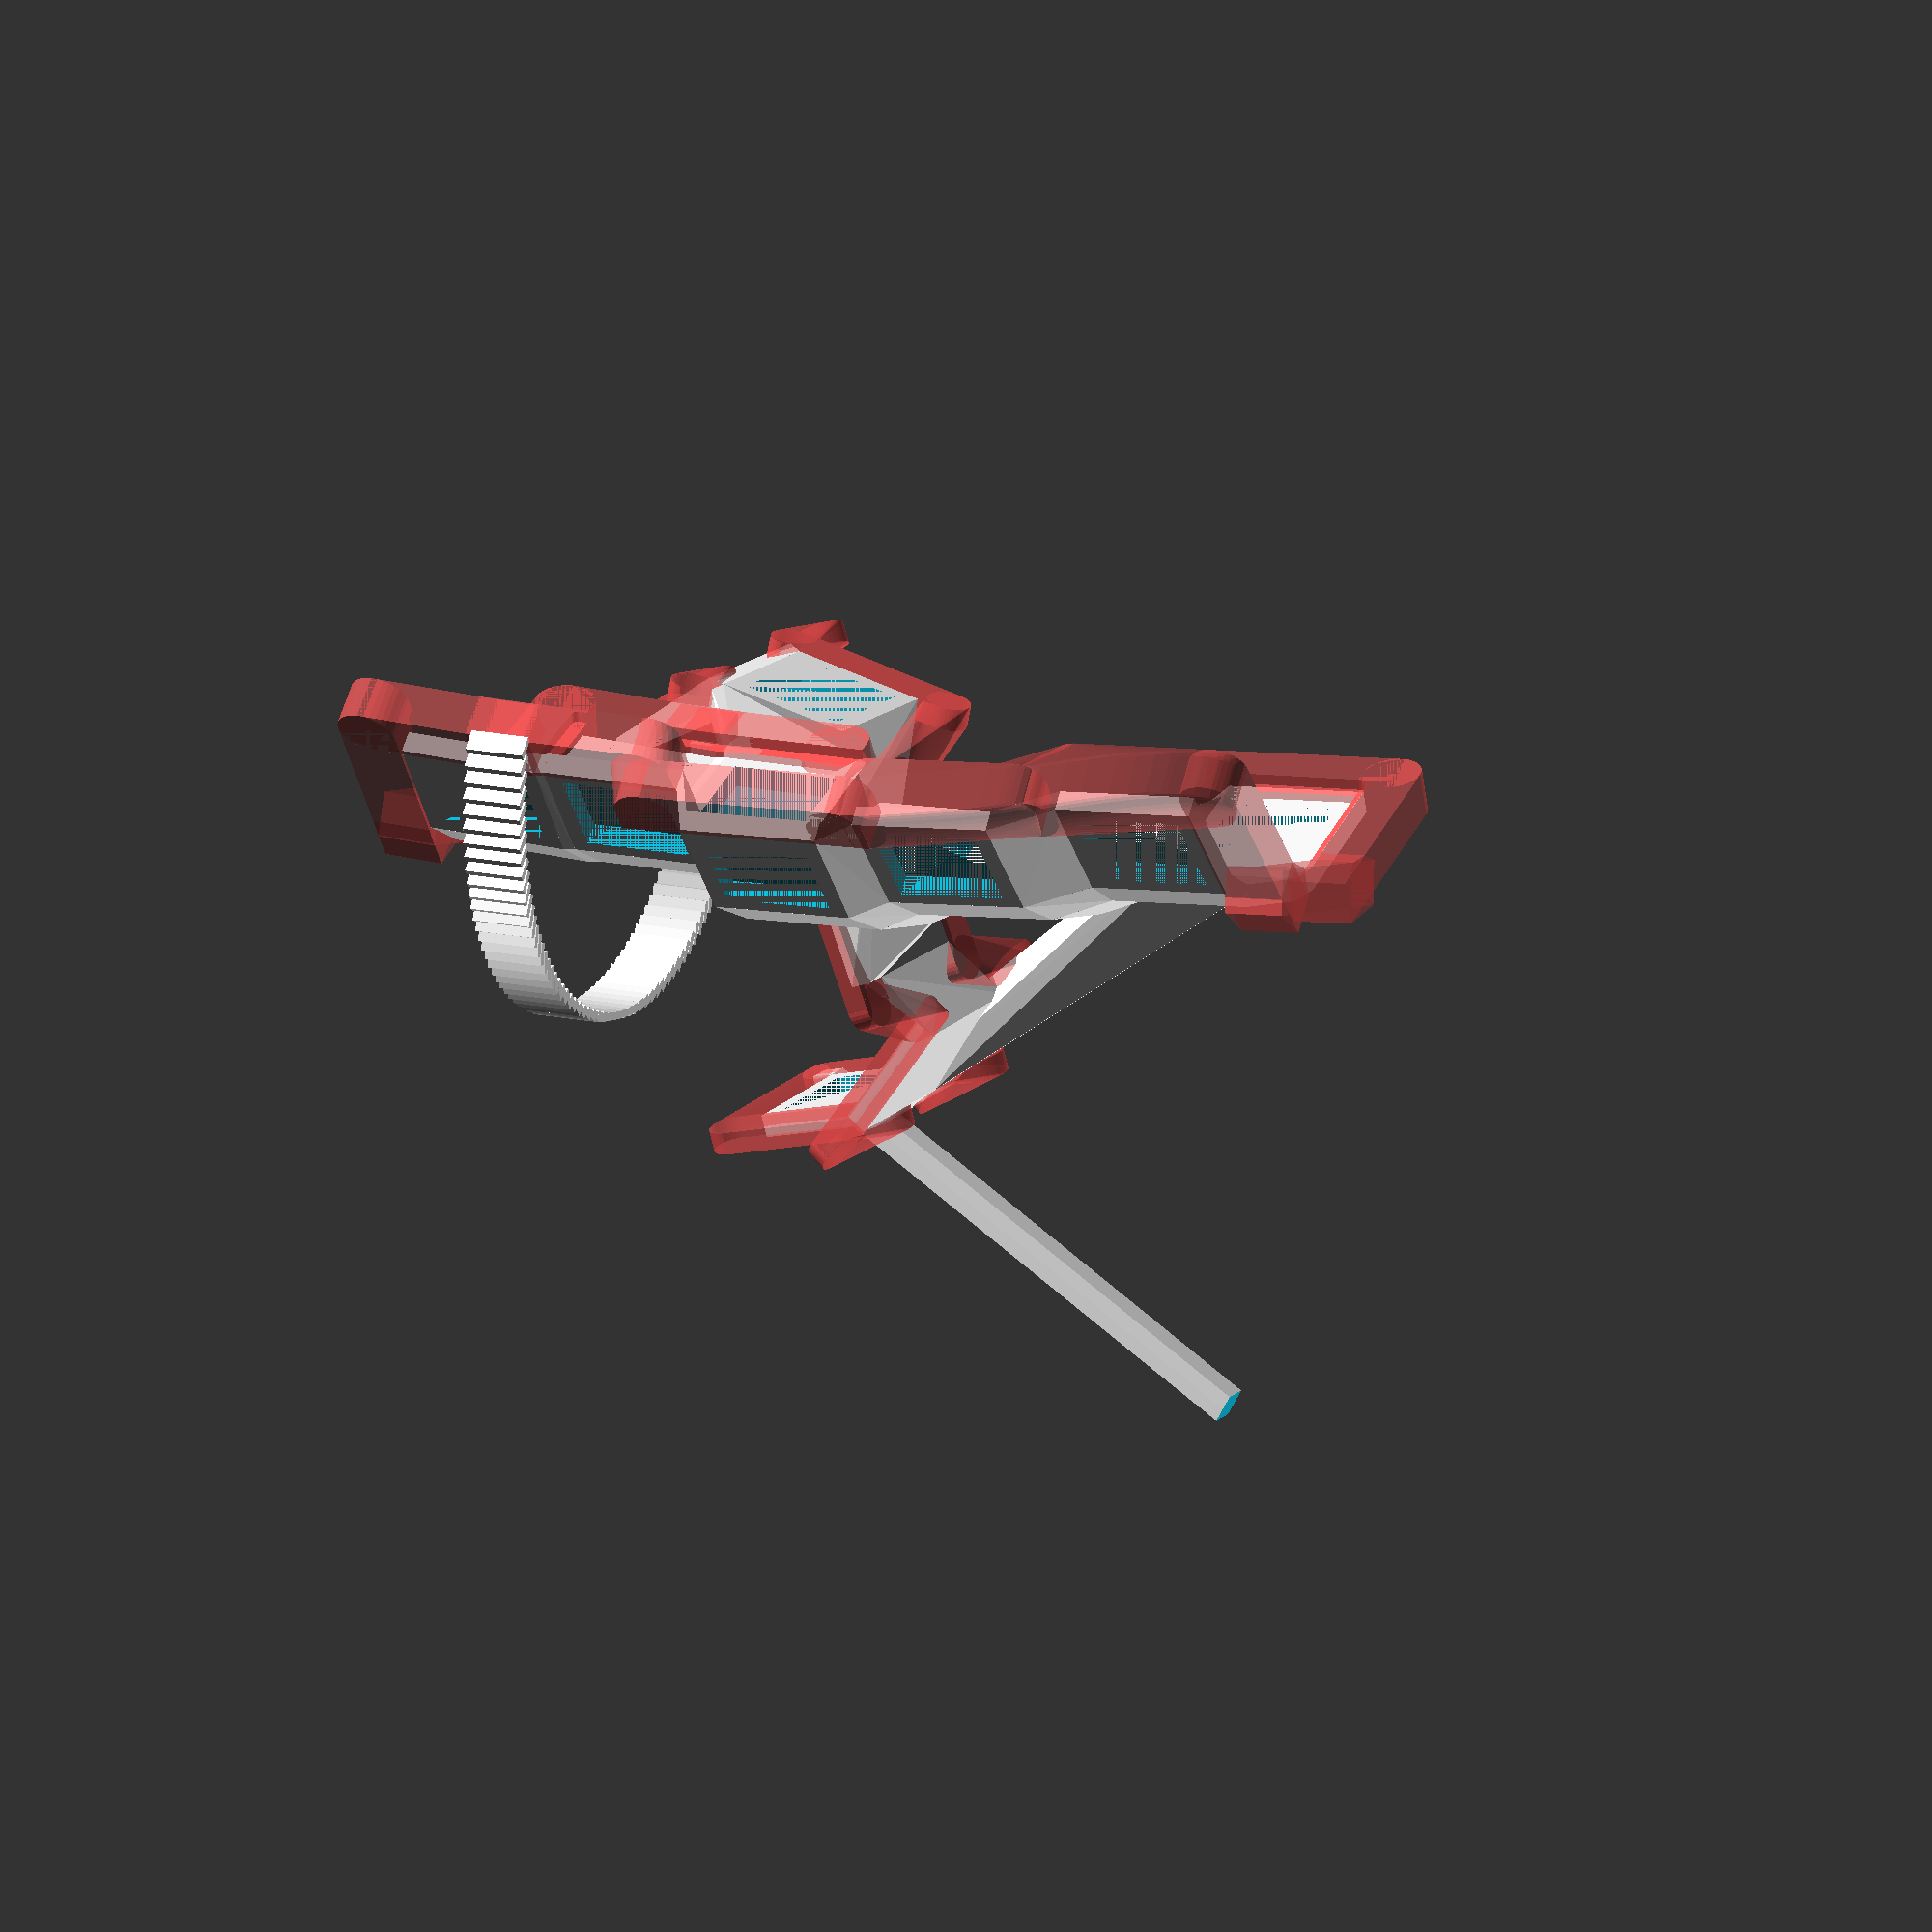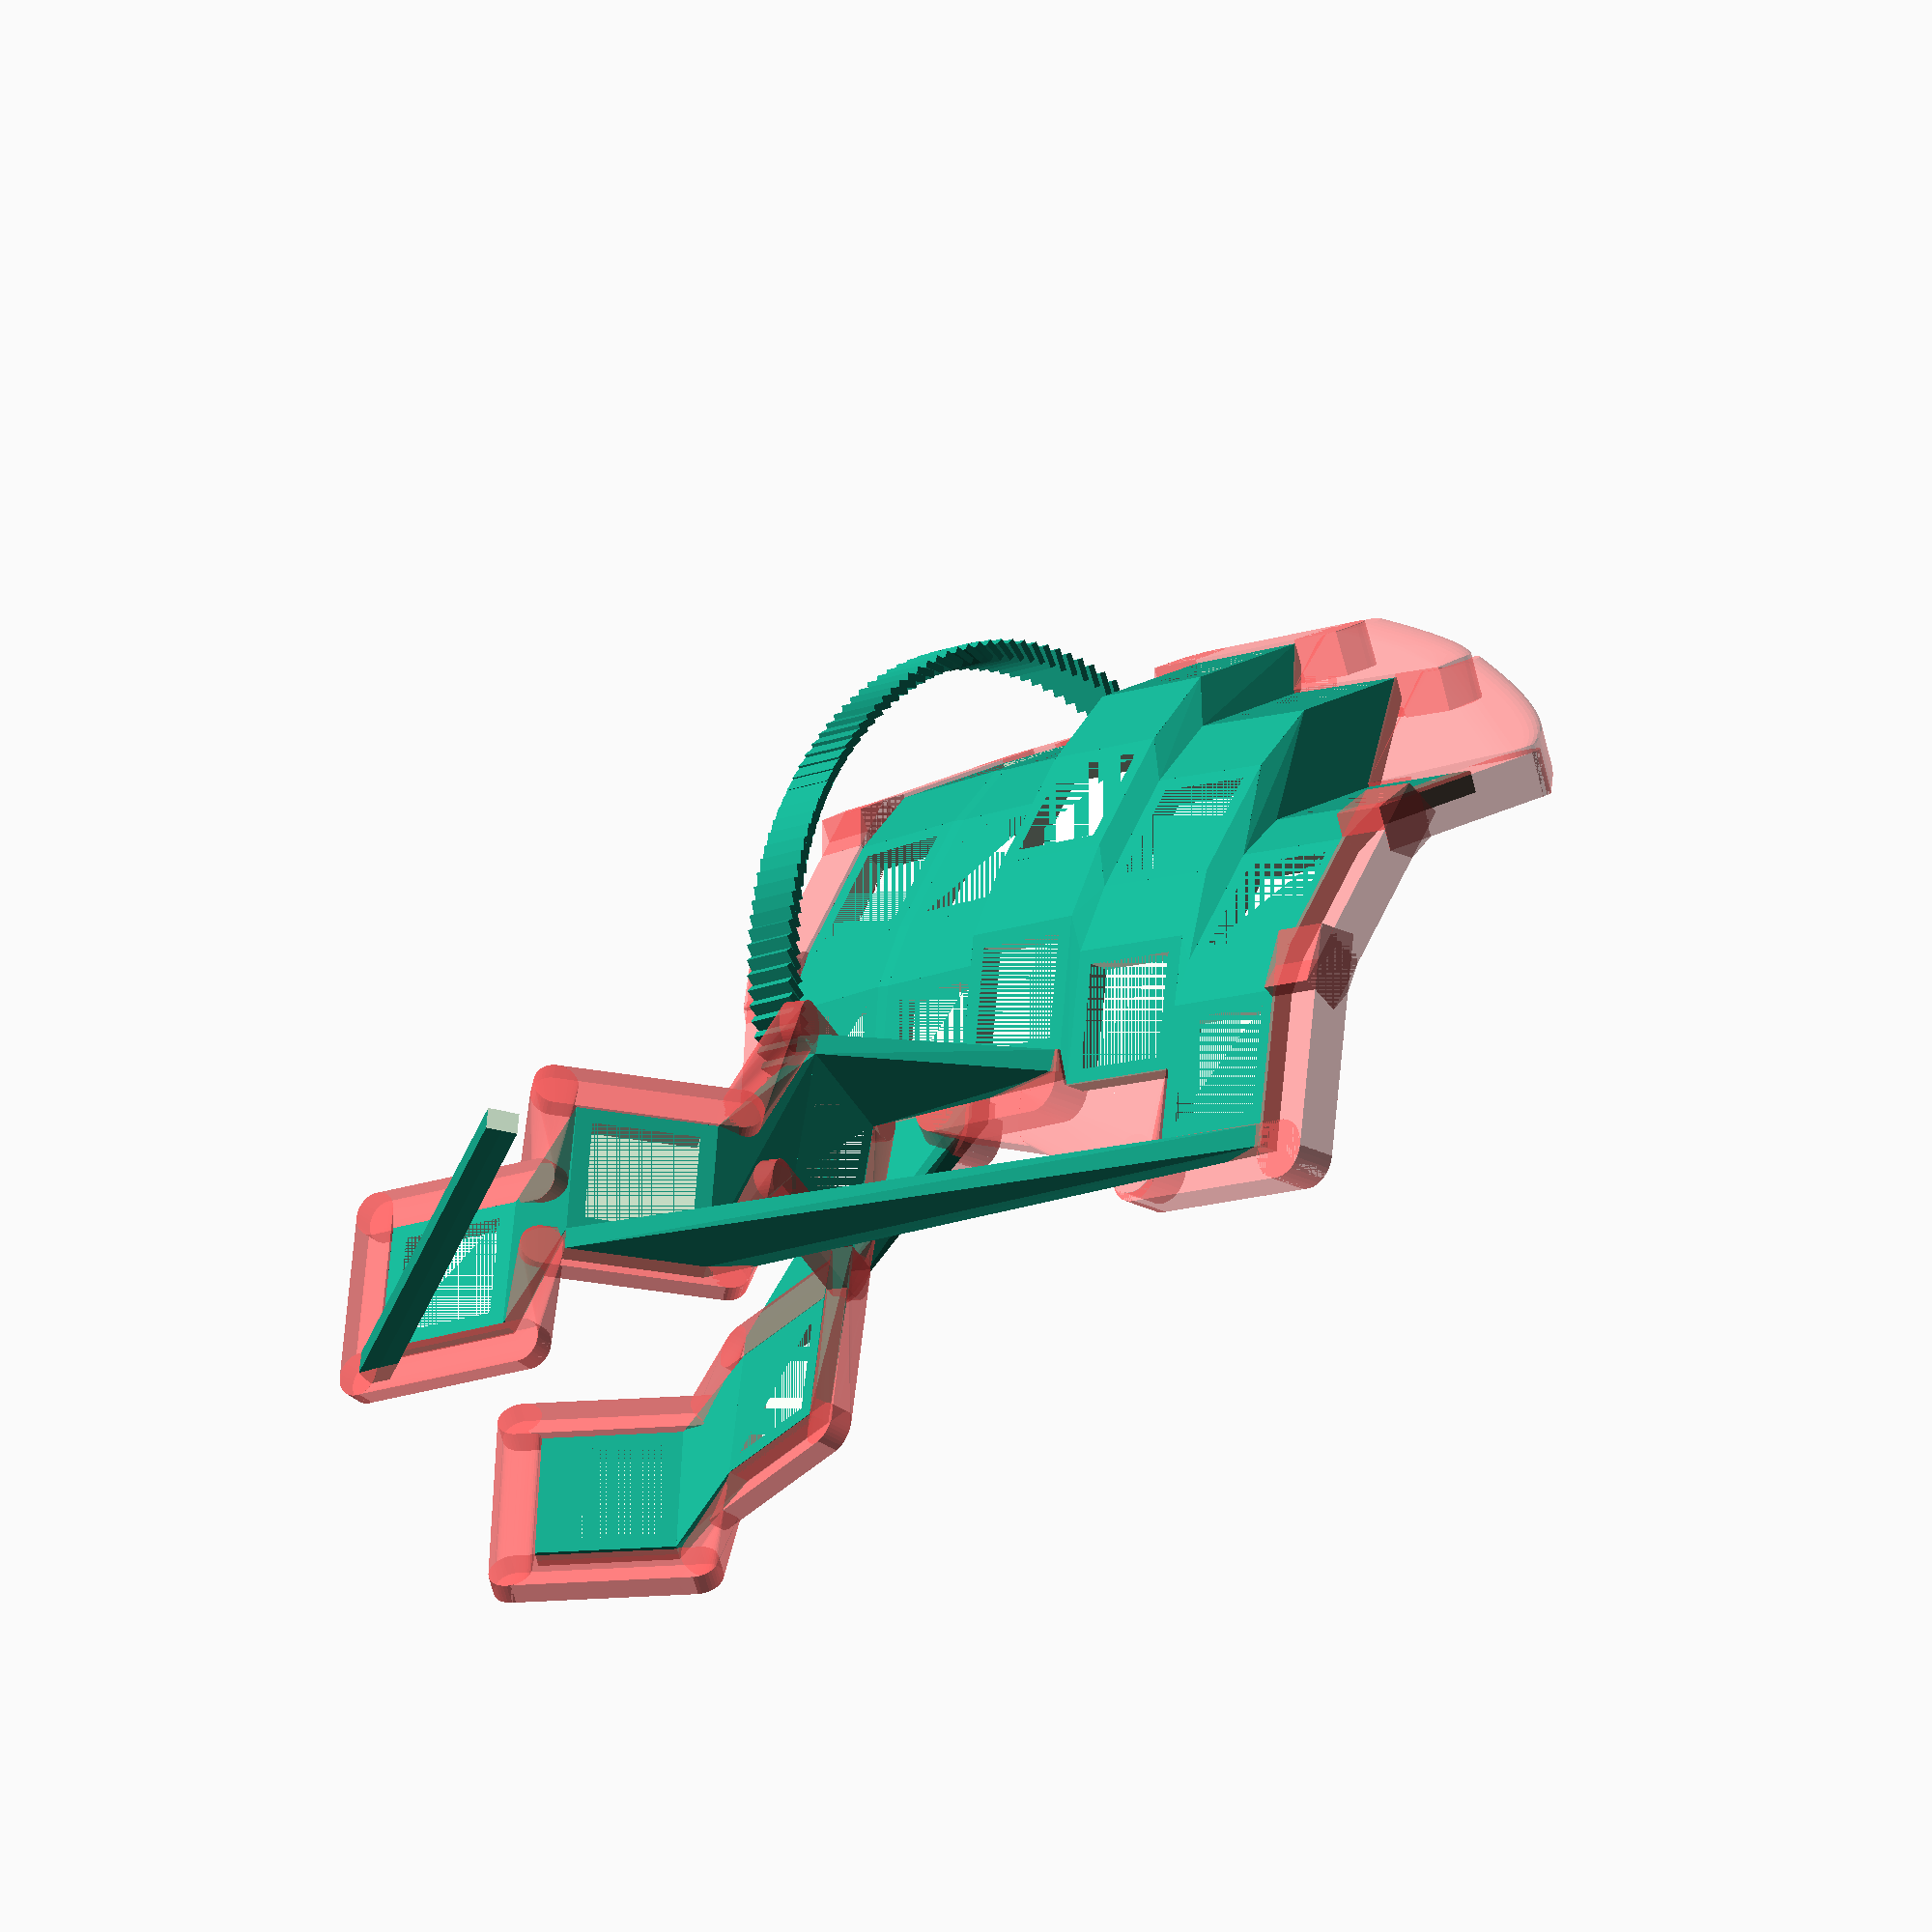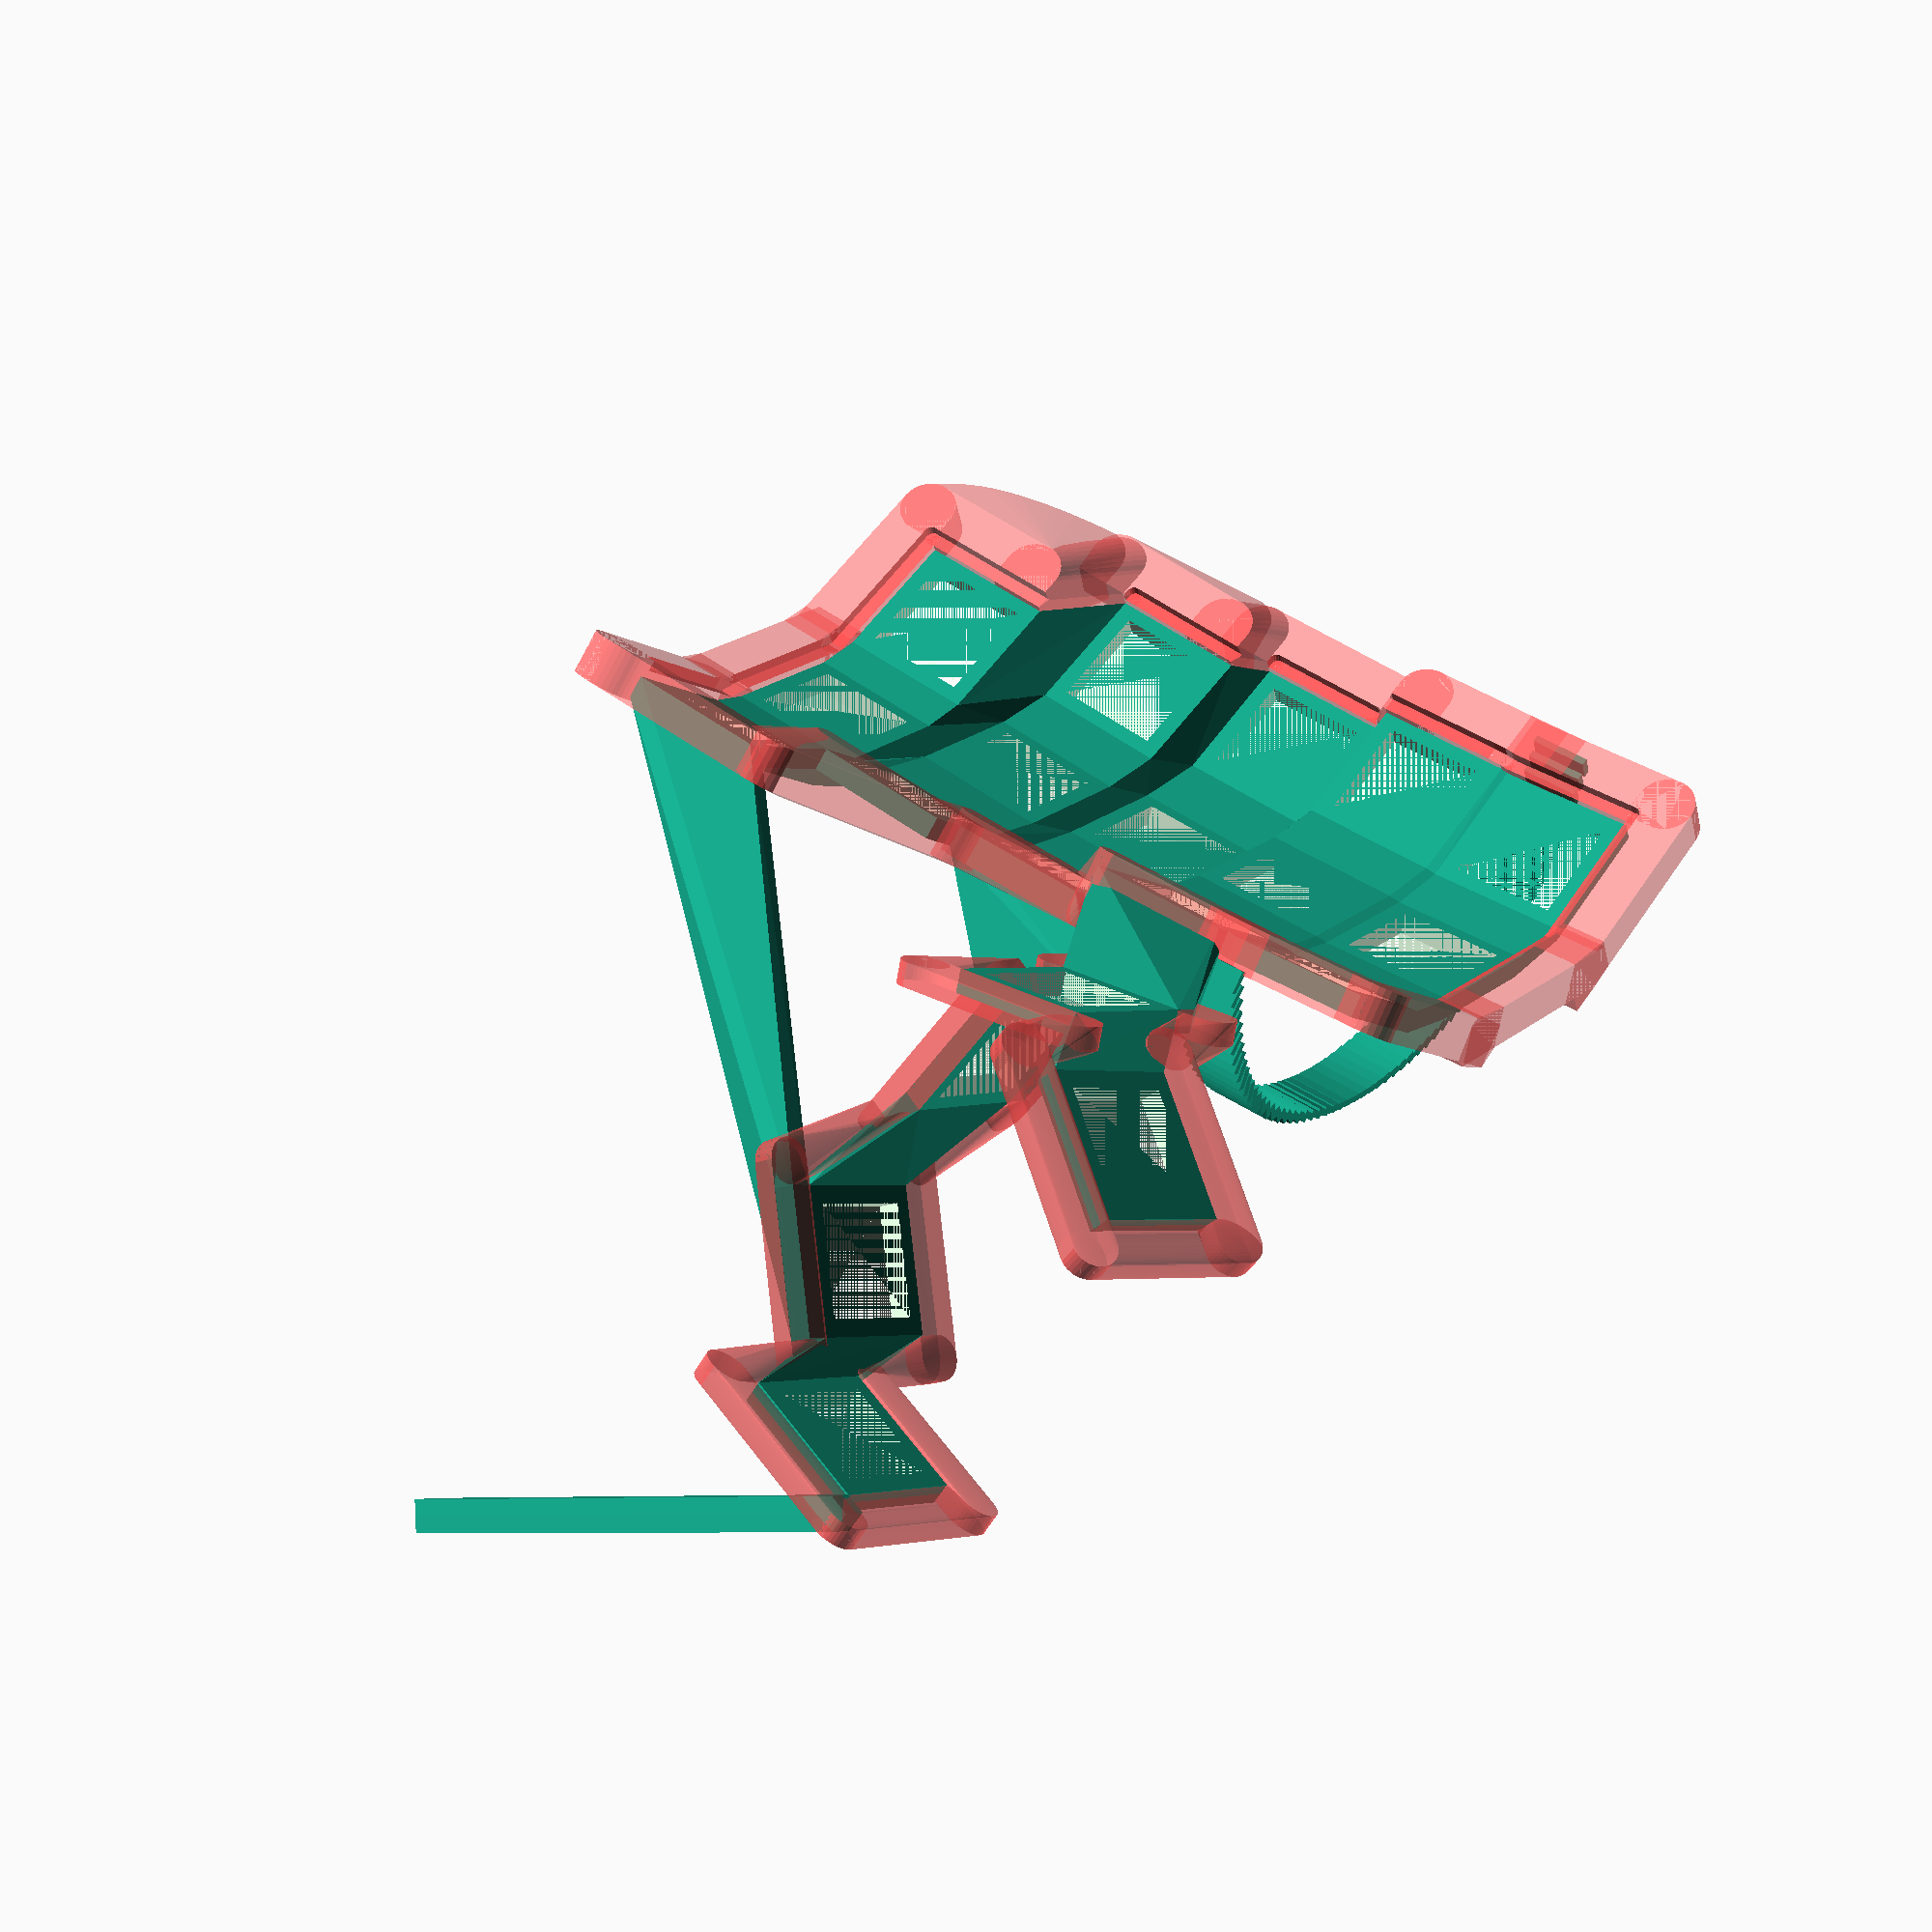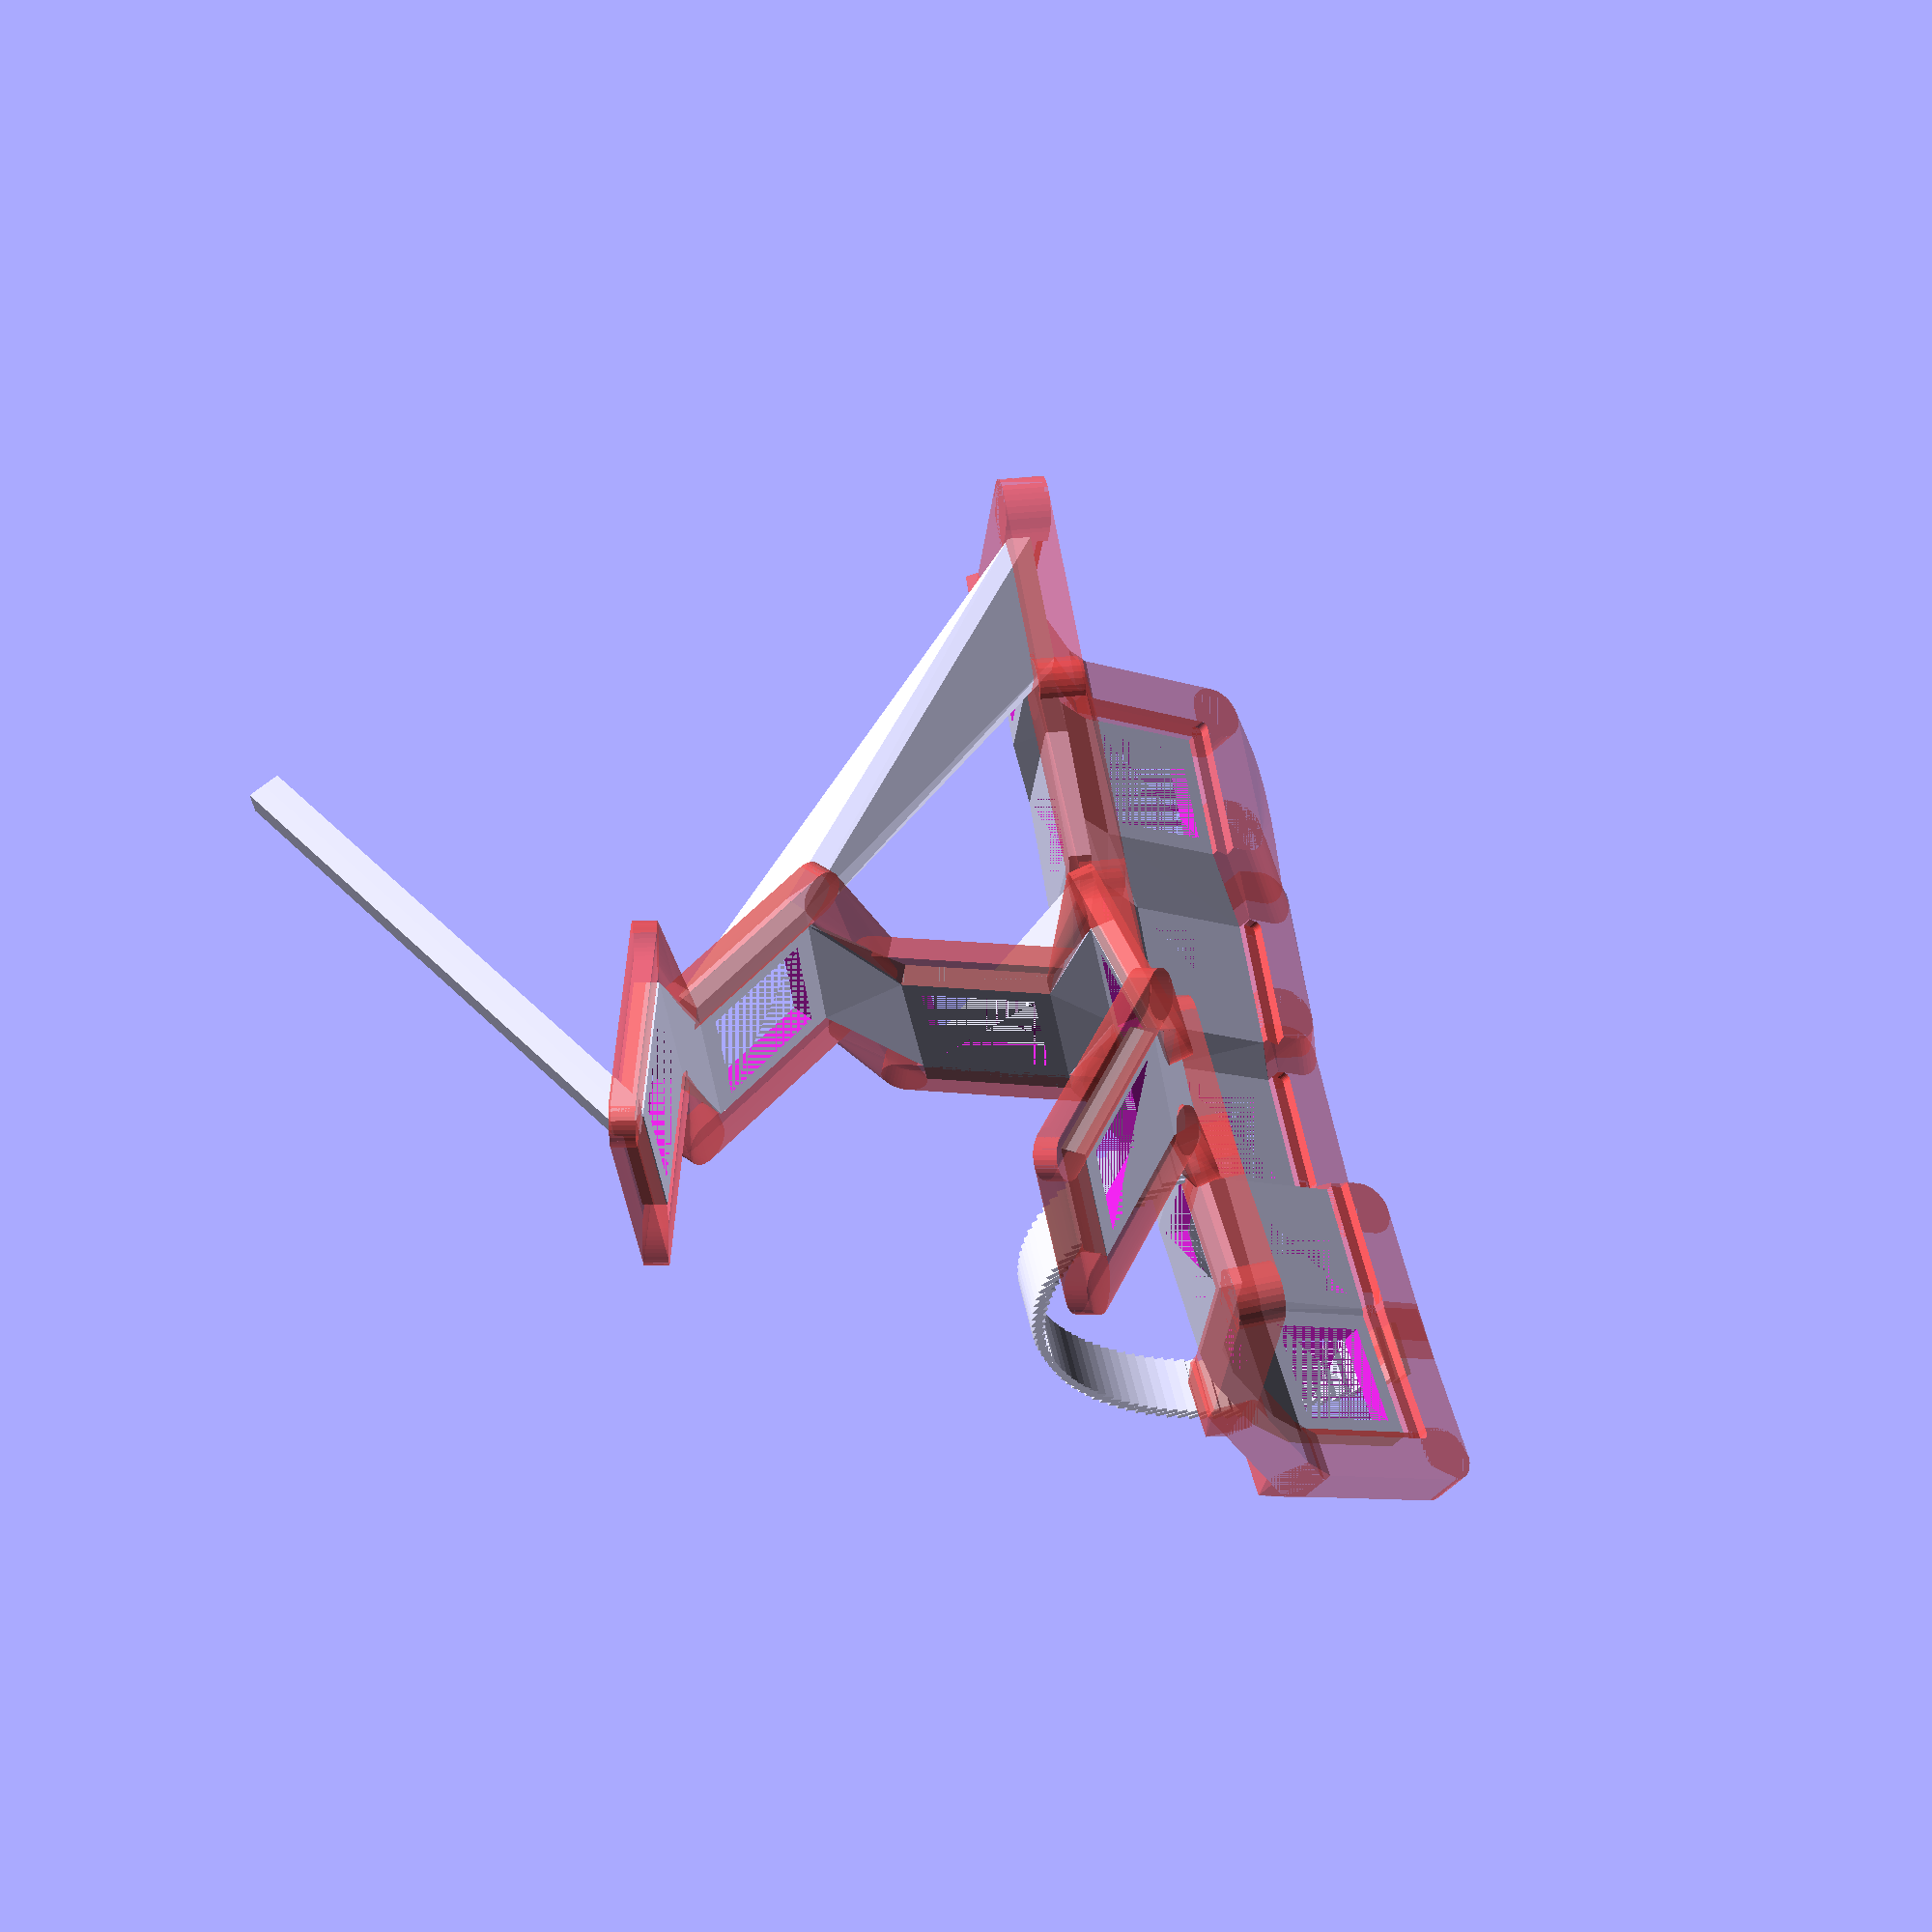
<openscad>
mirror([1, 0, 0]){
    union(){
        cube(size=0);
        translate(v=[-29.953846153846154, -35.0, 23.1]){
            rotate(a=[-1, -52, 6]){
                translate(v=[17.0, -34.0, 41.04]){
                    rotate(a=[-22, 97.2, -20]){
                        difference(){
                            cube(size=[18.915, 18.415, 3], center=true);
                            cube(size=[14.4, 14.4, 3], center=true);
                        };
                    };
                };
            };
        };
        difference(){
            union(){
                hull(){
                    union(){
                        translate(v=[-29.953846153846154, -35.0, 23.1]){
                            rotate(a=[-1, -52, 6]){
                                translate(v=[17.0, -34.0, 41.04]){
                                    rotate(a=[-22, 97.2, -20]){
                                        translate(v=[-12.4575, -12.2075, -1.5]){
                                            cube(size=[3, 3, 3]);
                                        };
                                    };
                                };
                            };
                        };
                        translate(v=[0, 0, -100]){
                            translate(v=[-29.953846153846154, -35.0, 23.1]){
                                rotate(a=[-1, -52, 6]){
                                    translate(v=[17.0, -34.0, 41.04]){
                                        rotate(a=[-22, 97.2, -20]){
                                            translate(v=[-12.4575, -12.2075, -1.5]){
                                                cube(size=[3, 3, 3]);
                                            };
                                        };
                                    };
                                };
                            };
                        };
                    };
                };
                cube(size=0);
            };
            translate(v=[0, 0, -125]){
                cube(size=[500, 500, 250], center=true);
            };
        };
        hull(){
            union(){
                translate(v=[-29.953846153846154, -35.0, 23.1]){
                    rotate(a=[-1, -52, 6]){
                        translate(v=[17.0, -34.0, 41.04]){
                            rotate(a=[-22, 97.2, -20]){
                                translate(v=[9.4575, -9.2075, -1.5]){
                                    cube(size=[0.01, 18.415, 3]);
                                };
                            };
                        };
                    };
                };
                translate(v=[-29.953846153846154, -35.0, 23.1]){
                    rotate(a=[-1, -52, 6]){
                        translate(v=[22.314999999999998, -18.0, 18.72]){
                            rotate(a=[7, 57.6, 8]){
                                translate(v=[-9.4675, -9.2075, -1.5]){
                                    cube(size=[0.01, 18.415, 3]);
                                };
                            };
                        };
                    };
                };
            };
        };
        translate(v=[-29.953846153846154, -35.0, 23.1]){
            rotate(a=[-1, -52, 6]){
                translate(v=[22.314999999999998, -18.0, 18.72]){
                    rotate(a=[7, 57.6, 8]){
                        difference(){
                            cube(size=[18.915, 18.415, 3], center=true);
                            cube(size=[14.4, 14.4, 3], center=true);
                        };
                    };
                };
            };
        };
        hull(){
            union(){
                translate(v=[-29.953846153846154, -35.0, 23.1]){
                    rotate(a=[-1, -52, 6]){
                        translate(v=[22.314999999999998, -18.0, 18.72]){
                            rotate(a=[7, 57.6, 8]){
                                translate(v=[9.4575, -9.2075, -1.5]){
                                    cube(size=[0.01, 18.415, 3]);
                                };
                            };
                        };
                    };
                };
                translate(v=[-29.953846153846154, -35.0, 23.1]){
                    rotate(a=[-1, -52, 6]){
                        translate(v=[46.629999999999995, 0.0, 5.76]){
                            rotate(a=[0, 0, 0]){
                                translate(v=[-9.4675, -9.2075, -1.5]){
                                    cube(size=[0.01, 18.415, 3]);
                                };
                            };
                        };
                    };
                };
            };
        };
        translate(v=[-29.953846153846154, -35.0, 23.1]){
            rotate(a=[-1, -52, 6]){
                translate(v=[46.629999999999995, 0.0, 5.76]){
                    rotate(a=[0, 0, 0]){
                        difference(){
                            cube(size=[18.915, 18.415, 3], center=true);
                            cube(size=[14.4, 14.4, 3], center=true);
                        };
                    };
                };
            };
        };
        hull(){
            union(){
                translate(v=[-29.953846153846154, -35.0, 23.1]){
                    rotate(a=[-1, -52, 6]){
                        translate(v=[46.629999999999995, 0.0, 5.76]){
                            rotate(a=[0, 0, 0]){
                                translate(v=[9.4575, -9.2075, -1.5]){
                                    cube(size=[0.01, 18.415, 3]);
                                };
                            };
                        };
                    };
                };
                translate(v=[-29.953846153846154, -35.0, 23.1]){
                    rotate(a=[-1, -52, 6]){
                        translate(v=[70.945, -21.0, 18.72]){
                            rotate(a=[7, -57.6, -8]){
                                translate(v=[-9.4675, -9.2075, -1.5]){
                                    cube(size=[0.01, 18.415, 3]);
                                };
                            };
                        };
                    };
                };
            };
        };
        translate(v=[-29.953846153846154, -35.0, 23.1]){
            rotate(a=[-1, -52, 6]){
                translate(v=[70.945, -21.0, 18.72]){
                    rotate(a=[7, -57.6, -8]){
                        difference(){
                            cube(size=[18.915, 18.415, 3], center=true);
                            cube(size=[14.4, 14.4, 3], center=true);
                        };
                    };
                };
            };
        };
        hull(){
            union(){
                translate(v=[-29.953846153846154, -35.0, 23.1]){
                    rotate(a=[-1, -52, 6]){
                        translate(v=[70.945, -21.0, 18.72]){
                            rotate(a=[7, -57.6, -8]){
                                translate(v=[9.4575, -9.2075, -1.5]){
                                    cube(size=[0.01, 18.415, 3]);
                                };
                            };
                        };
                    };
                };
                translate(v=[-29.953846153846154, -35.0, 23.1]){
                    rotate(a=[-1, -52, 6]){
                        translate(v=[73.25999999999999, -34.0, 43.199999999999996]){
                            rotate(a=[-26, -106.2, 23]){
                                translate(v=[-9.4675, -9.2075, -1.5]){
                                    cube(size=[0.01, 18.415, 3]);
                                };
                            };
                        };
                    };
                };
            };
        };
        translate(v=[-29.953846153846154, -35.0, 23.1]){
            rotate(a=[-1, -52, 6]){
                translate(v=[73.25999999999999, -34.0, 43.199999999999996]){
                    rotate(a=[-26, -106.2, 23]){
                        difference(){
                            cube(size=[18.915, 18.415, 3], center=true);
                            cube(size=[14.4, 14.4, 3], center=true);
                        };
                    };
                };
            };
        };
        union(){
            cube(size=0);
            translate(v=[0, 0, 96]){
                rotate(a=[0, 57, -10]){
                    translate(v=[1.046153846153846, -3.0, -4.9]){
                        rotate(a=[-26, 4.4, 0]){
                            difference(){
                                cube(size=[18.915, 18.415, 3], center=true);
                                cube(size=[14.4, 14.4, 3], center=true);
                            };
                        };
                    };
                };
            };
            hull(){
                union(){
                    translate(v=[0, 0, 96]){
                        rotate(a=[0, 57, -10]){
                            translate(v=[1.046153846153846, -3.0, -4.9]){
                                rotate(a=[-26, 4.4, 0]){
                                    translate(v=[-9.4575, 9.2075, -1.5]){
                                        cube(size=[18.915, 0.01, 3]);
                                    };
                                };
                            };
                        };
                    };
                    translate(v=[0, 0, 96]){
                        rotate(a=[0, 57, -10]){
                            translate(v=[0.6444444444444444, 23.215, -10.1]){
                                rotate(a=[0, 4.4, 0]){
                                    translate(v=[-9.4575, -9.2175, -1.5]){
                                        cube(size=[18.915, 0.01, 3]);
                                    };
                                };
                            };
                        };
                    };
                };
            };
            hull(){
                union(){
                    translate(v=[0, 0, 96]){
                        rotate(a=[0, 57, -10]){
                            translate(v=[1.046153846153846, -3.0, -4.9]){
                                rotate(a=[-26, 4.4, 0]){
                                    translate(v=[9.4475, 9.1975, -1.5]){
                                        cube(size=[0.01, 0.01, 3]);
                                    };
                                };
                            };
                        };
                    };
                    translate(v=[0, 0, 96]){
                        rotate(a=[0, 57, -10]){
                            translate(v=[21.415, -3.0, -5.8]){
                                rotate(a=[-26, 2, 0]){
                                    translate(v=[-9.4575, 9.1975, -1.5]){
                                        cube(size=[0.01, 0.01, 3]);
                                    };
                                };
                            };
                        };
                    };
                    translate(v=[0, 0, 96]){
                        rotate(a=[0, 57, -10]){
                            translate(v=[0.6444444444444444, 23.215, -10.1]){
                                rotate(a=[0, 4.4, 0]){
                                    translate(v=[9.4475, -9.2075, -1.5]){
                                        cube(size=[0.01, 0.01, 3]);
                                    };
                                };
                            };
                        };
                    };
                    translate(v=[0, 0, 96]){
                        rotate(a=[0, 57, -10]){
                            translate(v=[21.215, 23.215, -11.0]){
                                rotate(a=[0, 2, 0]){
                                    translate(v=[-9.4575, -9.2075, -1.5]){
                                        cube(size=[0.01, 0.01, 3]);
                                    };
                                };
                            };
                        };
                    };
                };
            };
            hull(){
                union(){
                    translate(v=[0, 0, 96]){
                        rotate(a=[0, 57, -10]){
                            translate(v=[1.046153846153846, -3.0, -4.9]){
                                rotate(a=[-26, 4.4, 0]){
                                    translate(v=[9.4575, -9.2075, -1.5]){
                                        cube(size=[0.01, 18.415, 3]);
                                    };
                                };
                            };
                        };
                    };
                    translate(v=[0, 0, 96]){
                        rotate(a=[0, 57, -10]){
                            translate(v=[21.415, -3.0, -5.8]){
                                rotate(a=[-26, 2, 0]){
                                    translate(v=[-9.4675, -9.2075, -1.5]){
                                        cube(size=[0.01, 18.415, 3]);
                                    };
                                };
                            };
                        };
                    };
                };
            };
            translate(v=[0, 0, 96]){
                rotate(a=[0, 57, -10]){
                    translate(v=[0.6444444444444444, 23.215, -10.1]){
                        rotate(a=[0, 4.4, 0]){
                            difference(){
                                cube(size=[18.915, 18.415, 3], center=true);
                                cube(size=[14.4, 14.4, 3], center=true);
                            };
                        };
                    };
                };
            };
            hull(){
                union(){
                    translate(v=[0, 0, 96]){
                        rotate(a=[0, 57, -10]){
                            translate(v=[0.6444444444444444, 23.215, -10.1]){
                                rotate(a=[0, 4.4, 0]){
                                    translate(v=[-9.4575, 9.2075, -1.5]){
                                        cube(size=[18.915, 0.01, 3]);
                                    };
                                };
                            };
                        };
                    };
                    translate(v=[0, 0, 96]){
                        rotate(a=[0, 57, -10]){
                            translate(v=[1.2, 49.43, -2.9]){
                                rotate(a=[36, 4.4, 0]){
                                    translate(v=[-9.4575, -9.2175, -1.5]){
                                        cube(size=[18.915, 0.01, 3]);
                                    };
                                };
                            };
                        };
                    };
                };
            };
            hull(){
                union(){
                    translate(v=[0, 0, 96]){
                        rotate(a=[0, 57, -10]){
                            translate(v=[0.6444444444444444, 23.215, -10.1]){
                                rotate(a=[0, 4.4, 0]){
                                    translate(v=[9.4475, 9.1975, -1.5]){
                                        cube(size=[0.01, 0.01, 3]);
                                    };
                                };
                            };
                        };
                    };
                    translate(v=[0, 0, 96]){
                        rotate(a=[0, 57, -10]){
                            translate(v=[21.215, 23.215, -11.0]){
                                rotate(a=[0, 2, 0]){
                                    translate(v=[-9.4575, 9.1975, -1.5]){
                                        cube(size=[0.01, 0.01, 3]);
                                    };
                                };
                            };
                        };
                    };
                    translate(v=[0, 0, 96]){
                        rotate(a=[0, 57, -10]){
                            translate(v=[1.2, 49.43, -2.9]){
                                rotate(a=[36, 4.4, 0]){
                                    translate(v=[9.4475, -9.2075, -1.5]){
                                        cube(size=[0.01, 0.01, 3]);
                                    };
                                };
                            };
                        };
                    };
                    translate(v=[0, 0, 96]){
                        rotate(a=[0, 57, -10]){
                            translate(v=[21.415, 49.43, -3.8]){
                                rotate(a=[36, 2, 0]){
                                    translate(v=[-9.4575, -9.2075, -1.5]){
                                        cube(size=[0.01, 0.01, 3]);
                                    };
                                };
                            };
                        };
                    };
                };
            };
            hull(){
                union(){
                    translate(v=[0, 0, 96]){
                        rotate(a=[0, 57, -10]){
                            translate(v=[0.6444444444444444, 23.215, -10.1]){
                                rotate(a=[0, 4.4, 0]){
                                    translate(v=[9.4575, -9.2075, -1.5]){
                                        cube(size=[0.01, 18.415, 3]);
                                    };
                                };
                            };
                        };
                    };
                    translate(v=[0, 0, 96]){
                        rotate(a=[0, 57, -10]){
                            translate(v=[21.215, 23.215, -11.0]){
                                rotate(a=[0, 2, 0]){
                                    translate(v=[-9.4675, -9.2075, -1.5]){
                                        cube(size=[0.01, 18.415, 3]);
                                    };
                                };
                            };
                        };
                    };
                };
            };
            translate(v=[0, 0, 96]){
                rotate(a=[0, 57, -10]){
                    translate(v=[1.2, 49.43, -2.9]){
                        rotate(a=[36, 4.4, 0]){
                            difference(){
                                cube(size=[18.915, 18.415, 3], center=true);
                                cube(size=[14.4, 14.4, 3], center=true);
                            };
                        };
                    };
                };
            };
            hull(){
                union(){
                    translate(v=[0, 0, 96]){
                        rotate(a=[0, 57, -10]){
                            translate(v=[1.2, 49.43, -2.9]){
                                rotate(a=[36, 4.4, 0]){
                                    translate(v=[9.4575, -9.2075, -1.5]){
                                        cube(size=[0.01, 18.415, 3]);
                                    };
                                };
                            };
                        };
                    };
                    translate(v=[0, 0, 96]){
                        rotate(a=[0, 57, -10]){
                            translate(v=[21.415, 49.43, -3.8]){
                                rotate(a=[36, 2, 0]){
                                    translate(v=[-9.4675, -9.2075, -1.5]){
                                        cube(size=[0.01, 18.415, 3]);
                                    };
                                };
                            };
                        };
                    };
                };
            };
            translate(v=[0, 0, 96]){
                rotate(a=[0, 57, -10]){
                    translate(v=[21.415, -3.0, -5.8]){
                        rotate(a=[-26, 2, 0]){
                            difference(){
                                cube(size=[18.915, 18.415, 3], center=true);
                                cube(size=[14.4, 14.4, 3], center=true);
                            };
                        };
                    };
                };
            };
            hull(){
                union(){
                    translate(v=[0, 0, 96]){
                        rotate(a=[0, 57, -10]){
                            translate(v=[21.415, -3.0, -5.8]){
                                rotate(a=[-26, 2, 0]){
                                    translate(v=[-9.4575, 9.2075, -1.5]){
                                        cube(size=[18.915, 0.01, 3]);
                                    };
                                };
                            };
                        };
                    };
                    translate(v=[0, 0, 96]){
                        rotate(a=[0, 57, -10]){
                            translate(v=[21.215, 23.215, -11.0]){
                                rotate(a=[0, 2, 0]){
                                    translate(v=[-9.4575, -9.2175, -1.5]){
                                        cube(size=[18.915, 0.01, 3]);
                                    };
                                };
                            };
                        };
                    };
                };
            };
            hull(){
                union(){
                    translate(v=[0, 0, 96]){
                        rotate(a=[0, 57, -10]){
                            translate(v=[21.415, -3.0, -5.8]){
                                rotate(a=[-26, 2, 0]){
                                    translate(v=[9.4475, 9.1975, -1.5]){
                                        cube(size=[0.01, 0.01, 3]);
                                    };
                                };
                            };
                        };
                    };
                    translate(v=[0, 0, 96]){
                        rotate(a=[0, 57, -10]){
                            translate(v=[42.83, -3.0, -11.2]){
                                rotate(a=[-26, 0, 0]){
                                    translate(v=[-9.4575, 9.1975, -1.5]){
                                        cube(size=[0.01, 0.01, 3]);
                                    };
                                };
                            };
                        };
                    };
                    translate(v=[0, 0, 96]){
                        rotate(a=[0, 57, -10]){
                            translate(v=[21.215, 23.215, -11.0]){
                                rotate(a=[0, 2, 0]){
                                    translate(v=[9.4475, -9.2075, -1.5]){
                                        cube(size=[0.01, 0.01, 3]);
                                    };
                                };
                            };
                        };
                    };
                    translate(v=[0, 0, 96]){
                        rotate(a=[0, 57, -10]){
                            translate(v=[42.83, 25.215, -16.4]){
                                rotate(a=[0, 0, 0]){
                                    translate(v=[-9.4575, -9.2075, -1.5]){
                                        cube(size=[0.01, 0.01, 3]);
                                    };
                                };
                            };
                        };
                    };
                };
            };
            hull(){
                union(){
                    translate(v=[0, 0, 96]){
                        rotate(a=[0, 57, -10]){
                            translate(v=[21.415, -3.0, -5.8]){
                                rotate(a=[-26, 2, 0]){
                                    translate(v=[9.4575, -9.2075, -1.5]){
                                        cube(size=[0.01, 18.415, 3]);
                                    };
                                };
                            };
                        };
                    };
                    translate(v=[0, 0, 96]){
                        rotate(a=[0, 57, -10]){
                            translate(v=[42.83, -3.0, -11.2]){
                                rotate(a=[-26, 0, 0]){
                                    translate(v=[-9.4675, -9.2075, -1.5]){
                                        cube(size=[0.01, 18.415, 3]);
                                    };
                                };
                            };
                        };
                    };
                };
            };
            translate(v=[0, 0, 96]){
                rotate(a=[0, 57, -10]){
                    translate(v=[21.215, 23.215, -11.0]){
                        rotate(a=[0, 2, 0]){
                            difference(){
                                cube(size=[18.915, 18.415, 3], center=true);
                                cube(size=[14.4, 14.4, 3], center=true);
                            };
                        };
                    };
                };
            };
            hull(){
                union(){
                    translate(v=[0, 0, 96]){
                        rotate(a=[0, 57, -10]){
                            translate(v=[21.215, 23.215, -11.0]){
                                rotate(a=[0, 2, 0]){
                                    translate(v=[-9.4575, 9.2075, -1.5]){
                                        cube(size=[18.915, 0.01, 3]);
                                    };
                                };
                            };
                        };
                    };
                    translate(v=[0, 0, 96]){
                        rotate(a=[0, 57, -10]){
                            translate(v=[21.415, 49.43, -3.8]){
                                rotate(a=[36, 2, 0]){
                                    translate(v=[-9.4575, -9.2175, -1.5]){
                                        cube(size=[18.915, 0.01, 3]);
                                    };
                                };
                            };
                        };
                    };
                };
            };
            hull(){
                union(){
                    translate(v=[0, 0, 96]){
                        rotate(a=[0, 57, -10]){
                            translate(v=[21.215, 23.215, -11.0]){
                                rotate(a=[0, 2, 0]){
                                    translate(v=[9.4475, 9.1975, -1.5]){
                                        cube(size=[0.01, 0.01, 3]);
                                    };
                                };
                            };
                        };
                    };
                    translate(v=[0, 0, 96]){
                        rotate(a=[0, 57, -10]){
                            translate(v=[42.83, 25.215, -16.4]){
                                rotate(a=[0, 0, 0]){
                                    translate(v=[-9.4575, 9.1975, -1.5]){
                                        cube(size=[0.01, 0.01, 3]);
                                    };
                                };
                            };
                        };
                    };
                    translate(v=[0, 0, 96]){
                        rotate(a=[0, 57, -10]){
                            translate(v=[21.415, 49.43, -3.8]){
                                rotate(a=[36, 2, 0]){
                                    translate(v=[9.4475, -9.2075, -1.5]){
                                        cube(size=[0.01, 0.01, 3]);
                                    };
                                };
                            };
                        };
                    };
                    translate(v=[0, 0, 96]){
                        rotate(a=[0, 57, -10]){
                            translate(v=[42.83, 53.43, -9.2]){
                                rotate(a=[36, 0, 0]){
                                    translate(v=[-9.4575, -9.2075, -1.5]){
                                        cube(size=[0.01, 0.01, 3]);
                                    };
                                };
                            };
                        };
                    };
                };
            };
            hull(){
                union(){
                    translate(v=[0, 0, 96]){
                        rotate(a=[0, 57, -10]){
                            translate(v=[21.215, 23.215, -11.0]){
                                rotate(a=[0, 2, 0]){
                                    translate(v=[9.4575, -9.2075, -1.5]){
                                        cube(size=[0.01, 18.415, 3]);
                                    };
                                };
                            };
                        };
                    };
                    translate(v=[0, 0, 96]){
                        rotate(a=[0, 57, -10]){
                            translate(v=[42.83, 25.215, -16.4]){
                                rotate(a=[0, 0, 0]){
                                    translate(v=[-9.4675, -9.2075, -1.5]){
                                        cube(size=[0.01, 18.415, 3]);
                                    };
                                };
                            };
                        };
                    };
                };
            };
            translate(v=[0, 0, 96]){
                rotate(a=[0, 57, -10]){
                    translate(v=[21.415, 49.43, -3.8]){
                        rotate(a=[36, 2, 0]){
                            difference(){
                                cube(size=[18.915, 18.415, 3], center=true);
                                cube(size=[14.4, 14.4, 3], center=true);
                            };
                        };
                    };
                };
            };
            hull(){
                union(){
                    translate(v=[0, 0, 96]){
                        rotate(a=[0, 57, -10]){
                            translate(v=[21.415, 49.43, -3.8]){
                                rotate(a=[36, 2, 0]){
                                    translate(v=[9.4575, -9.2075, -1.5]){
                                        cube(size=[0.01, 18.415, 3]);
                                    };
                                };
                            };
                        };
                    };
                    translate(v=[0, 0, 96]){
                        rotate(a=[0, 57, -10]){
                            translate(v=[42.83, 53.43, -9.2]){
                                rotate(a=[36, 0, 0]){
                                    translate(v=[-9.4675, -9.2075, -1.5]){
                                        cube(size=[0.01, 18.415, 3]);
                                    };
                                };
                            };
                        };
                    };
                };
            };
            translate(v=[0, 0, 96]){
                rotate(a=[0, 57, -10]){
                    translate(v=[42.83, -3.0, -11.2]){
                        rotate(a=[-26, 0, 0]){
                            difference(){
                                cube(size=[18.915, 18.415, 3], center=true);
                                cube(size=[14.4, 14.4, 3], center=true);
                            };
                        };
                    };
                };
            };
            hull(){
                union(){
                    translate(v=[0, 0, 96]){
                        rotate(a=[0, 57, -10]){
                            translate(v=[42.83, -3.0, -11.2]){
                                rotate(a=[-26, 0, 0]){
                                    translate(v=[-9.4575, 9.2075, -1.5]){
                                        cube(size=[18.915, 0.01, 3]);
                                    };
                                };
                            };
                        };
                    };
                    translate(v=[0, 0, 96]){
                        rotate(a=[0, 57, -10]){
                            translate(v=[42.83, 25.215, -16.4]){
                                rotate(a=[0, 0, 0]){
                                    translate(v=[-9.4575, -9.2175, -1.5]){
                                        cube(size=[18.915, 0.01, 3]);
                                    };
                                };
                            };
                        };
                    };
                };
            };
            hull(){
                union(){
                    translate(v=[0, 0, 96]){
                        rotate(a=[0, 57, -10]){
                            translate(v=[42.83, -3.0, -11.2]){
                                rotate(a=[-26, 0, 0]){
                                    translate(v=[9.4475, 9.1975, -1.5]){
                                        cube(size=[0.01, 0.01, 3]);
                                    };
                                };
                            };
                        };
                    };
                    translate(v=[0, 0, 96]){
                        rotate(a=[0, 57, -10]){
                            translate(v=[64.245, -8.0, -8.8]){
                                rotate(a=[-26, -2.4, 0]){
                                    translate(v=[-9.4575, 9.1975, -1.5]){
                                        cube(size=[0.01, 0.01, 3]);
                                    };
                                };
                            };
                        };
                    };
                    translate(v=[0, 0, 96]){
                        rotate(a=[0, 57, -10]){
                            translate(v=[42.83, 25.215, -16.4]){
                                rotate(a=[0, 0, 0]){
                                    translate(v=[9.4475, -9.2075, -1.5]){
                                        cube(size=[0.01, 0.01, 3]);
                                    };
                                };
                            };
                        };
                    };
                    translate(v=[0, 0, 96]){
                        rotate(a=[0, 57, -10]){
                            translate(v=[64.44500000000001, 19.015, -14.0]){
                                rotate(a=[0, -2.4, 0]){
                                    translate(v=[-9.4575, -9.2075, -1.5]){
                                        cube(size=[0.01, 0.01, 3]);
                                    };
                                };
                            };
                        };
                    };
                };
            };
            hull(){
                union(){
                    translate(v=[0, 0, 96]){
                        rotate(a=[0, 57, -10]){
                            translate(v=[42.83, -3.0, -11.2]){
                                rotate(a=[-26, 0, 0]){
                                    translate(v=[9.4575, -9.2075, -1.5]){
                                        cube(size=[0.01, 18.415, 3]);
                                    };
                                };
                            };
                        };
                    };
                    translate(v=[0, 0, 96]){
                        rotate(a=[0, 57, -10]){
                            translate(v=[64.245, -8.0, -8.8]){
                                rotate(a=[-26, -2.4, 0]){
                                    translate(v=[-9.4675, -9.2075, -1.5]){
                                        cube(size=[0.01, 18.415, 3]);
                                    };
                                };
                            };
                        };
                    };
                };
            };
            translate(v=[0, 0, 96]){
                rotate(a=[0, 57, -10]){
                    translate(v=[42.83, 25.215, -16.4]){
                        rotate(a=[0, 0, 0]){
                            difference(){
                                cube(size=[18.915, 18.415, 3], center=true);
                                cube(size=[14.4, 14.4, 3], center=true);
                            };
                        };
                    };
                };
            };
            hull(){
                union(){
                    translate(v=[0, 0, 96]){
                        rotate(a=[0, 57, -10]){
                            translate(v=[42.83, 25.215, -16.4]){
                                rotate(a=[0, 0, 0]){
                                    translate(v=[-9.4575, 9.2075, -1.5]){
                                        cube(size=[18.915, 0.01, 3]);
                                    };
                                };
                            };
                        };
                    };
                    translate(v=[0, 0, 96]){
                        rotate(a=[0, 57, -10]){
                            translate(v=[42.83, 53.43, -9.2]){
                                rotate(a=[36, 0, 0]){
                                    translate(v=[-9.4575, -9.2175, -1.5]){
                                        cube(size=[18.915, 0.01, 3]);
                                    };
                                };
                            };
                        };
                    };
                };
            };
            hull(){
                union(){
                    translate(v=[0, 0, 96]){
                        rotate(a=[0, 57, -10]){
                            translate(v=[42.83, 25.215, -16.4]){
                                rotate(a=[0, 0, 0]){
                                    translate(v=[9.4475, 9.1975, -1.5]){
                                        cube(size=[0.01, 0.01, 3]);
                                    };
                                };
                            };
                        };
                    };
                    translate(v=[0, 0, 96]){
                        rotate(a=[0, 57, -10]){
                            translate(v=[64.44500000000001, 19.015, -14.0]){
                                rotate(a=[0, -2.4, 0]){
                                    translate(v=[-9.4575, 9.1975, -1.5]){
                                        cube(size=[0.01, 0.01, 3]);
                                    };
                                };
                            };
                        };
                    };
                    translate(v=[0, 0, 96]){
                        rotate(a=[0, 57, -10]){
                            translate(v=[42.83, 53.43, -9.2]){
                                rotate(a=[36, 0, 0]){
                                    translate(v=[9.4475, -9.2075, -1.5]){
                                        cube(size=[0.01, 0.01, 3]);
                                    };
                                };
                            };
                        };
                    };
                    translate(v=[0, 0, 96]){
                        rotate(a=[0, 57, -10]){
                            translate(v=[64.245, 46.03, -6.8]){
                                rotate(a=[36, -2.4, 0]){
                                    translate(v=[-9.4575, -9.2075, -1.5]){
                                        cube(size=[0.01, 0.01, 3]);
                                    };
                                };
                            };
                        };
                    };
                };
            };
            hull(){
                union(){
                    translate(v=[0, 0, 96]){
                        rotate(a=[0, 57, -10]){
                            translate(v=[42.83, 25.215, -16.4]){
                                rotate(a=[0, 0, 0]){
                                    translate(v=[9.4575, -9.2075, -1.5]){
                                        cube(size=[0.01, 18.415, 3]);
                                    };
                                };
                            };
                        };
                    };
                    translate(v=[0, 0, 96]){
                        rotate(a=[0, 57, -10]){
                            translate(v=[64.44500000000001, 19.015, -14.0]){
                                rotate(a=[0, -2.4, 0]){
                                    translate(v=[-9.4675, -9.2075, -1.5]){
                                        cube(size=[0.01, 18.415, 3]);
                                    };
                                };
                            };
                        };
                    };
                };
            };
            translate(v=[0, 0, 96]){
                rotate(a=[0, 57, -10]){
                    translate(v=[42.83, 53.43, -9.2]){
                        rotate(a=[36, 0, 0]){
                            difference(){
                                cube(size=[18.915, 18.415, 3], center=true);
                                cube(size=[14.4, 14.4, 3], center=true);
                            };
                        };
                    };
                };
            };
            hull(){
                union(){
                    translate(v=[0, 0, 96]){
                        rotate(a=[0, 57, -10]){
                            translate(v=[42.83, 53.43, -9.2]){
                                rotate(a=[36, 0, 0]){
                                    translate(v=[9.4575, -9.2075, -1.5]){
                                        cube(size=[0.01, 18.415, 3]);
                                    };
                                };
                            };
                        };
                    };
                    translate(v=[0, 0, 96]){
                        rotate(a=[0, 57, -10]){
                            translate(v=[64.245, 46.03, -6.8]){
                                rotate(a=[36, -2.4, 0]){
                                    translate(v=[-9.4675, -9.2075, -1.5]){
                                        cube(size=[0.01, 18.415, 3]);
                                    };
                                };
                            };
                        };
                    };
                };
            };
            translate(v=[0, 0, 96]){
                rotate(a=[0, 57, -10]){
                    translate(v=[64.245, -8.0, -8.8]){
                        rotate(a=[-26, -2.4, 0]){
                            difference(){
                                cube(size=[18.915, 18.415, 3], center=true);
                                cube(size=[14.4, 14.4, 3], center=true);
                            };
                        };
                    };
                };
            };
            hull(){
                union(){
                    translate(v=[0, 0, 96]){
                        rotate(a=[0, 57, -10]){
                            translate(v=[64.245, -8.0, -8.8]){
                                rotate(a=[-26, -2.4, 0]){
                                    translate(v=[-9.4575, 9.2075, -1.5]){
                                        cube(size=[18.915, 0.01, 3]);
                                    };
                                };
                            };
                        };
                    };
                    translate(v=[0, 0, 96]){
                        rotate(a=[0, 57, -10]){
                            translate(v=[64.44500000000001, 19.015, -14.0]){
                                rotate(a=[0, -2.4, 0]){
                                    translate(v=[-9.4575, -9.2175, -1.5]){
                                        cube(size=[18.915, 0.01, 3]);
                                    };
                                };
                            };
                        };
                    };
                };
            };
            hull(){
                union(){
                    translate(v=[0, 0, 96]){
                        rotate(a=[0, 57, -10]){
                            translate(v=[64.245, -8.0, -8.8]){
                                rotate(a=[-26, -2.4, 0]){
                                    translate(v=[9.4475, 9.1975, -1.5]){
                                        cube(size=[0.01, 0.01, 3]);
                                    };
                                };
                            };
                        };
                    };
                    translate(v=[0, 0, 96]){
                        rotate(a=[0, 57, -10]){
                            translate(v=[86.06, -19.0, -5.9]){
                                rotate(a=[-26, -2, 0]){
                                    translate(v=[-9.4575, 9.1975, -1.5]){
                                        cube(size=[0.01, 0.01, 3]);
                                    };
                                };
                            };
                        };
                    };
                    translate(v=[0, 0, 96]){
                        rotate(a=[0, 57, -10]){
                            translate(v=[64.44500000000001, 19.015, -14.0]){
                                rotate(a=[0, -2.4, 0]){
                                    translate(v=[9.4475, -9.2075, -1.5]){
                                        cube(size=[0.01, 0.01, 3]);
                                    };
                                };
                            };
                        };
                    };
                    translate(v=[0, 0, 96]){
                        rotate(a=[0, 57, -10]){
                            translate(v=[86.25999999999999, 4.614999999999998, -11.1]){
                                rotate(a=[0, -2, 0]){
                                    translate(v=[-9.4575, -9.2075, -1.5]){
                                        cube(size=[0.01, 0.01, 3]);
                                    };
                                };
                            };
                        };
                    };
                };
            };
            hull(){
                union(){
                    translate(v=[0, 0, 96]){
                        rotate(a=[0, 57, -10]){
                            translate(v=[64.245, -8.0, -8.8]){
                                rotate(a=[-26, -2.4, 0]){
                                    translate(v=[9.4575, -9.2075, -1.5]){
                                        cube(size=[0.01, 18.415, 3]);
                                    };
                                };
                            };
                        };
                    };
                    translate(v=[0, 0, 96]){
                        rotate(a=[0, 57, -10]){
                            translate(v=[86.06, -19.0, -5.9]){
                                rotate(a=[-26, -2, 0]){
                                    translate(v=[-9.4675, -9.2075, -1.5]){
                                        cube(size=[0.01, 18.415, 3]);
                                    };
                                };
                            };
                        };
                    };
                };
            };
            translate(v=[0, 0, 96]){
                rotate(a=[0, 57, -10]){
                    translate(v=[64.44500000000001, 19.015, -14.0]){
                        rotate(a=[0, -2.4, 0]){
                            difference(){
                                cube(size=[18.915, 18.415, 3], center=true);
                                cube(size=[14.4, 14.4, 3], center=true);
                            };
                        };
                    };
                };
            };
            hull(){
                union(){
                    translate(v=[0, 0, 96]){
                        rotate(a=[0, 57, -10]){
                            translate(v=[64.44500000000001, 19.015, -14.0]){
                                rotate(a=[0, -2.4, 0]){
                                    translate(v=[-9.4575, 9.2075, -1.5]){
                                        cube(size=[18.915, 0.01, 3]);
                                    };
                                };
                            };
                        };
                    };
                    translate(v=[0, 0, 96]){
                        rotate(a=[0, 57, -10]){
                            translate(v=[64.245, 46.03, -6.8]){
                                rotate(a=[36, -2.4, 0]){
                                    translate(v=[-9.4575, -9.2175, -1.5]){
                                        cube(size=[18.915, 0.01, 3]);
                                    };
                                };
                            };
                        };
                    };
                };
            };
            hull(){
                union(){
                    translate(v=[0, 0, 96]){
                        rotate(a=[0, 57, -10]){
                            translate(v=[64.44500000000001, 19.015, -14.0]){
                                rotate(a=[0, -2.4, 0]){
                                    translate(v=[9.4475, 9.1975, -1.5]){
                                        cube(size=[0.01, 0.01, 3]);
                                    };
                                };
                            };
                        };
                    };
                    translate(v=[0, 0, 96]){
                        rotate(a=[0, 57, -10]){
                            translate(v=[86.25999999999999, 4.614999999999998, -11.1]){
                                rotate(a=[0, -2, 0]){
                                    translate(v=[-9.4575, 9.1975, -1.5]){
                                        cube(size=[0.01, 0.01, 3]);
                                    };
                                };
                            };
                        };
                    };
                    translate(v=[0, 0, 96]){
                        rotate(a=[0, 57, -10]){
                            translate(v=[64.245, 46.03, -6.8]){
                                rotate(a=[36, -2.4, 0]){
                                    translate(v=[9.4475, -9.2075, -1.5]){
                                        cube(size=[0.01, 0.01, 3]);
                                    };
                                };
                            };
                        };
                    };
                    translate(v=[0, 0, 96]){
                        rotate(a=[0, 57, -10]){
                            translate(v=[86.06, 28.229999999999997, -3.9]){
                                rotate(a=[36, -2, 0]){
                                    translate(v=[-9.4575, -9.2075, -1.5]){
                                        cube(size=[0.01, 0.01, 3]);
                                    };
                                };
                            };
                        };
                    };
                };
            };
            hull(){
                union(){
                    translate(v=[0, 0, 96]){
                        rotate(a=[0, 57, -10]){
                            translate(v=[64.44500000000001, 19.015, -14.0]){
                                rotate(a=[0, -2.4, 0]){
                                    translate(v=[9.4575, -9.2075, -1.5]){
                                        cube(size=[0.01, 18.415, 3]);
                                    };
                                };
                            };
                        };
                    };
                    translate(v=[0, 0, 96]){
                        rotate(a=[0, 57, -10]){
                            translate(v=[86.25999999999999, 4.614999999999998, -11.1]){
                                rotate(a=[0, -2, 0]){
                                    translate(v=[-9.4675, -9.2075, -1.5]){
                                        cube(size=[0.01, 18.415, 3]);
                                    };
                                };
                            };
                        };
                    };
                };
            };
            translate(v=[0, 0, 96]){
                rotate(a=[0, 57, -10]){
                    translate(v=[64.245, 46.03, -6.8]){
                        rotate(a=[36, -2.4, 0]){
                            difference(){
                                cube(size=[18.915, 18.415, 3], center=true);
                                cube(size=[14.4, 14.4, 3], center=true);
                            };
                        };
                    };
                };
            };
            hull(){
                union(){
                    translate(v=[0, 0, 96]){
                        rotate(a=[0, 57, -10]){
                            translate(v=[64.245, 46.03, -6.8]){
                                rotate(a=[36, -2.4, 0]){
                                    translate(v=[9.4575, -9.2075, -1.5]){
                                        cube(size=[0.01, 18.415, 3]);
                                    };
                                };
                            };
                        };
                    };
                    translate(v=[0, 0, 96]){
                        rotate(a=[0, 57, -10]){
                            translate(v=[86.06, 28.229999999999997, -3.9]){
                                rotate(a=[36, -2, 0]){
                                    translate(v=[-9.4675, -9.2075, -1.5]){
                                        cube(size=[0.01, 18.415, 3]);
                                    };
                                };
                            };
                        };
                    };
                };
            };
            translate(v=[0, 0, 96]){
                rotate(a=[0, 57, -10]){
                    translate(v=[86.06, -19.0, -5.9]){
                        rotate(a=[-26, -2, 0]){
                            difference(){
                                cube(size=[18.915, 18.415, 3], center=true);
                                cube(size=[14.4, 14.4, 3], center=true);
                            };
                        };
                    };
                };
            };
            hull(){
                union(){
                    translate(v=[0, 0, 96]){
                        rotate(a=[0, 57, -10]){
                            translate(v=[86.06, -19.0, -5.9]){
                                rotate(a=[-26, -2, 0]){
                                    translate(v=[-9.4575, 9.2075, -1.5]){
                                        cube(size=[18.915, 0.01, 3]);
                                    };
                                };
                            };
                        };
                    };
                    translate(v=[0, 0, 96]){
                        rotate(a=[0, 57, -10]){
                            translate(v=[86.25999999999999, 4.614999999999998, -11.1]){
                                rotate(a=[0, -2, 0]){
                                    translate(v=[-9.4575, -9.2175, -1.5]){
                                        cube(size=[18.915, 0.01, 3]);
                                    };
                                };
                            };
                        };
                    };
                };
            };
            translate(v=[0, 0, 96]){
                rotate(a=[0, 57, -10]){
                    translate(v=[86.25999999999999, 4.614999999999998, -11.1]){
                        rotate(a=[0, -2, 0]){
                            difference(){
                                cube(size=[18.915, 18.415, 3], center=true);
                                cube(size=[14.4, 14.4, 3], center=true);
                            };
                        };
                    };
                };
            };
            hull(){
                union(){
                    translate(v=[0, 0, 96]){
                        rotate(a=[0, 57, -10]){
                            translate(v=[86.25999999999999, 4.614999999999998, -11.1]){
                                rotate(a=[0, -2, 0]){
                                    translate(v=[-9.4575, 9.2075, -1.5]){
                                        cube(size=[18.915, 0.01, 3]);
                                    };
                                };
                            };
                        };
                    };
                    translate(v=[0, 0, 96]){
                        rotate(a=[0, 57, -10]){
                            translate(v=[86.06, 28.229999999999997, -3.9]){
                                rotate(a=[36, -2, 0]){
                                    translate(v=[-9.4575, -9.2175, -1.5]){
                                        cube(size=[18.915, 0.01, 3]);
                                    };
                                };
                            };
                        };
                    };
                };
            };
            translate(v=[0, 0, 96]){
                rotate(a=[0, 57, -10]){
                    translate(v=[86.06, 28.229999999999997, -3.9]){
                        rotate(a=[36, -2, 0]){
                            difference(){
                                cube(size=[18.915, 18.415, 3], center=true);
                                cube(size=[14.4, 14.4, 3], center=true);
                            };
                        };
                    };
                };
            };
        };
        union(){
            hull(){
                union(){
                    translate(v=[-29.953846153846154, -35.0, 23.1]){
                        rotate(a=[-1, -52, 6]){
                            translate(v=[46.629999999999995, 0.0, 5.76]){
                                rotate(a=[0, 0, 0]){
                                    translate(v=[-9.4575, 9.2075, -1.5]){
                                        cube(size=[18.915, 3, 3]);
                                    };
                                };
                            };
                        };
                    };
                    translate(v=[0, 0, 96]){
                        rotate(a=[0, 57, -10]){
                            translate(v=[42.83, -3.0, -11.2]){
                                rotate(a=[-26, 0, 0]){
                                    translate(v=[-9.4575, -12.2075, -1.5]){
                                        cube(size=[18.915, 3, 3]);
                                    };
                                };
                            };
                        };
                    };
                };
            };
            hull(){
                union(){
                    translate(v=[-29.953846153846154, -35.0, 23.1]){
                        rotate(a=[-1, -52, 6]){
                            translate(v=[70.945, -21.0, 18.72]){
                                rotate(a=[7, -57.6, -8]){
                                    translate(v=[-9.4575, 9.2075, -1.5]){
                                        cube(size=[18.915, 3, 3]);
                                    };
                                };
                            };
                        };
                    };
                    translate(v=[0, 0, 96]){
                        rotate(a=[0, 57, -10]){
                            translate(v=[21.415, -3.0, -5.8]){
                                rotate(a=[-26, 2, 0]){
                                    translate(v=[-9.4575, -12.2075, -1.5]){
                                        cube(size=[18.915, 3, 3]);
                                    };
                                };
                            };
                        };
                    };
                };
            };
            hull(){
                union(){
                    translate(v=[-29.953846153846154, -35.0, 23.1]){
                        rotate(a=[-1, -52, 6]){
                            translate(v=[22.314999999999998, -18.0, 18.72]){
                                rotate(a=[7, 57.6, 8]){
                                    translate(v=[-9.4575, -12.2075, -1.5]){
                                        cube(size=[18.915, 3, 3]);
                                    };
                                };
                            };
                        };
                    };
                    translate(v=[0, 0, 96]){
                        rotate(a=[0, 57, -10]){
                            translate(v=[86.06, -19.0, -5.9]){
                                rotate(a=[-26, -2, 0]){
                                    translate(v=[-9.4575, -12.2075, -1.5]){
                                        cube(size=[18.915, 3, 3]);
                                    };
                                };
                            };
                        };
                    };
                };
            };
        };
        union(){
            translate(v=[0, 0, 0]){
                translate(v=[0.5265590505723292, -20.17911409698225, 88.91262490371696]){
                    rotate(a=[-26.0, 59.0, -10.0]){
                        cube(size=[8, 1, 3], center=true);
                    };
                };
            };
            translate(v=[0, 0, 0]){
                translate(v=[-1.2551211953574075, -19.321917117294912, 87.76897375332622]){
                    rotate(a=[-26.0, 59.0, -10.0]){
                        cube(size=[8, 1, 3], center=true);
                    };
                };
            };
            translate(v=[0, 0, 0]){
                translate(v=[-2.952067031540177, -18.379330185830764, 86.66668023262343]){
                    rotate(a=[-26.0, 59.0, -10.0]){
                        cube(size=[8, 1, 3], center=true);
                    };
                };
            };
            translate(v=[0, 0, 0]){
                translate(v=[-4.565045058626282, -17.35484485022706, 85.60565071662573]){
                    rotate(a=[-26.0, 59.0, -10.0]){
                        cube(size=[8, 1, 3], center=true);
                    };
                };
            };
            translate(v=[0, 0, 0]){
                translate(v=[-6.094821877266025, -16.251952658121088, 84.58579158035025]){
                    rotate(a=[-26.0, 59.0, -10.0]){
                        cube(size=[8, 1, 3], center=true);
                    };
                };
            };
            translate(v=[0, 0, 0]){
                translate(v=[-7.542164088109701, -15.074145157150094, 83.607009198814]){
                    rotate(a=[-26.0, 59.0, -10.0]){
                        cube(size=[8, 1, 3], center=true);
                    };
                };
            };
            translate(v=[0, 0, 0]){
                translate(v=[-8.907838291807622, -13.824913894951369, 82.66920994703416]){
                    rotate(a=[-21.06122448979592, 59.0, -10.0]){
                        cube(size=[8, 1, 3], center=true);
                    };
                };
            };
            translate(v=[0, 0, 0]){
                translate(v=[-10.192611089010075, -12.507750419162177, 81.77230020002779]){
                    rotate(a=[-16.122448979591837, 59.0, -10.0]){
                        cube(size=[8, 1, 3], center=true);
                    };
                };
            };
            translate(v=[0, 0, 0]){
                translate(v=[-11.397249080367372, -11.12614627741979, 80.91618633281203]){
                    rotate(a=[-11.183673469387756, 59.0, -10.0]){
                        cube(size=[8, 1, 3], center=true);
                    };
                };
            };
            translate(v=[0, 0, 0]){
                translate(v=[-12.522518866529811, -9.683593017361481, 80.10077472040399]){
                    rotate(a=[-6.244897959183675, 59.0, -10.0]){
                        cube(size=[8, 1, 3], center=true);
                    };
                };
            };
            translate(v=[0, 0, 0]){
                translate(v=[-13.569187048147697, -8.183582186624516, 79.32597173782077]){
                    rotate(a=[-1.3061224489795933, 59.0, -10.0]){
                        cube(size=[8, 1, 3], center=true);
                    };
                };
            };
            translate(v=[0, 0, 0]){
                translate(v=[-14.538020225871326, -6.629605332846162, 78.59168376007946]){
                    rotate(a=[3.632653061224488, 59.0, -10.0]){
                        cube(size=[8, 1, 3], center=true);
                    };
                };
            };
            translate(v=[0, 0, 0]){
                translate(v=[-15.429785000350998, -5.0251540036637, 77.89781716219714]){
                    rotate(a=[8.57142857142857, 59.0, -10.0]){
                        cube(size=[8, 1, 3], center=true);
                    };
                };
            };
            translate(v=[0, 0, 0]){
                translate(v=[-16.245247972237017, -3.373719746714396, 77.24427831919098]){
                    rotate(a=[13.51020408163265, 59.0, -10.0]){
                        cube(size=[8, 1, 3], center=true);
                    };
                };
            };
            translate(v=[0, 0, 0]){
                translate(v=[-16.98517574217969, -1.6787941096355201, 76.63097360607804]){
                    rotate(a=[18.448979591836732, 59.0, -10.0]){
                        cube(size=[8, 1, 3], center=true);
                    };
                };
            };
            translate(v=[0, 0, 0]){
                translate(v=[-17.65033491082931, 0.0561313599356601, 76.05780939787546]){
                    rotate(a=[23.387755102040813, 59.0, -10.0]){
                        cube(size=[8, 1, 3], center=true);
                    };
                };
            };
            translate(v=[0, 0, 0]){
                translate(v=[-18.241492078836185, 1.8275651143618665, 75.52469206960033]){
                    rotate(a=[28.326530612244895, 59.0, -10.0]){
                        cube(size=[8, 1, 3], center=true);
                    };
                };
            };
            translate(v=[0, 0, 0]){
                translate(v=[-18.759413846850613, 3.6320156060058277, 75.03152799626977]){
                    rotate(a=[33.265306122448976, 59.0, -10.0]){
                        cube(size=[8, 1, 3], center=true);
                    };
                };
            };
            translate(v=[0, 0, 0]){
                translate(v=[-19.204866815522887, 5.465991287230282, 74.57822355290085]){
                    rotate(a=[38.20408163265306, 59.0, -10.0]){
                        cube(size=[8, 1, 3], center=true);
                    };
                };
            };
            translate(v=[0, 0, 0]){
                translate(v=[-19.578617585503324, 7.326000610397961, 74.16468511451069]){
                    rotate(a=[43.14285714285714, 59.0, -10.0]){
                        cube(size=[8, 1, 3], center=true);
                    };
                };
            };
            translate(v=[0, 0, 0]){
                translate(v=[-19.88143275744222, 9.208552027871576, 73.79081905611642]){
                    rotate(a=[48.08163265306122, 59.0, -10.0]){
                        cube(size=[8, 1, 3], center=true);
                    };
                };
            };
            translate(v=[0, 0, 0]){
                translate(v=[-20.114078931989862, 11.110153992013874, 73.45653175273512]){
                    rotate(a=[53.0204081632653, 59.0, -10.0]){
                        cube(size=[8, 1, 3], center=true);
                    };
                };
            };
            translate(v=[0, 0, 0]){
                translate(v=[-20.277322709796575, 13.027314955187583, 73.1617295793839]){
                    rotate(a=[57.95918367346938, 59.0, -10.0]){
                        cube(size=[8, 1, 3], center=true);
                    };
                };
            };
            translate(v=[0, 0, 0]){
                translate(v=[-20.371930691512635, 14.956543369755412, 72.90631891107985]){
                    rotate(a=[62.897959183673464, 59.0, -10.0]){
                        cube(size=[8, 1, 3], center=true);
                    };
                };
            };
            translate(v=[0, 0, 0]){
                translate(v=[-20.39866947778836, 16.894347688080117, 72.69020612284011]){
                    rotate(a=[67.83673469387755, 59.0, -10.0]){
                        cube(size=[8, 1, 3], center=true);
                    };
                };
            };
            translate(v=[0, 0, 0]){
                translate(v=[-20.358305669274053, 18.837236362524422, 72.51329758968177]){
                    rotate(a=[72.77551020408163, 59.0, -10.0]){
                        cube(size=[8, 1, 3], center=true);
                    };
                };
            };
            translate(v=[0, 0, 0]){
                translate(v=[-20.251605866620007, 20.781717845451034, 72.37549968662194]){
                    rotate(a=[77.71428571428571, 59.0, -10.0]){
                        cube(size=[8, 1, 3], center=true);
                    };
                };
            };
            translate(v=[0, 0, 0]){
                translate(v=[-20.07933667047653, 22.724300589222707, 72.27671878867773]){
                    rotate(a=[82.65306122448979, 59.0, -10.0]){
                        cube(size=[8, 1, 3], center=true);
                    };
                };
            };
            translate(v=[0, 0, 0]){
                translate(v=[-19.842264681493912, 24.661493046202164, 72.21686127086622]){
                    rotate(a=[87.59183673469387, 59.0, -10.0]){
                        cube(size=[8, 1, 3], center=true);
                    };
                };
            };
            translate(v=[0, 0, 0]){
                translate(v=[-19.541156500322476, 26.58980366875213, 72.19583350820457]){
                    rotate(a=[92.53061224489795, 59.0, -10.0]){
                        cube(size=[8, 1, 3], center=true);
                    };
                };
            };
            translate(v=[0, 0, 0]){
                translate(v=[-19.1767787276125, 28.505740909235342, 72.21354187570984]){
                    rotate(a=[97.46938775510203, 59.0, -10.0]){
                        cube(size=[8, 1, 3], center=true);
                    };
                };
            };
            translate(v=[0, 0, 0]){
                translate(v=[-18.74989796401429, 30.40581322001451, 72.26989274839912]){
                    rotate(a=[102.40816326530611, 59.0, -10.0]){
                        cube(size=[8, 1, 3], center=true);
                    };
                };
            };
            translate(v=[0, 0, 0]){
                translate(v=[-18.261280810178164, 32.2865290534524, 72.36479250128957]){
                    rotate(a=[107.3469387755102, 59.0, -10.0]){
                        cube(size=[8, 1, 3], center=true);
                    };
                };
            };
            translate(v=[0, 0, 0]){
                translate(v=[-17.711693866754395, 34.144396861911694, 72.49814750939824]){
                    rotate(a=[112.28571428571428, 59.0, -10.0]){
                        cube(size=[8, 1, 3], center=true);
                    };
                };
            };
            translate(v=[0, 0, 0]){
                translate(v=[-17.101903734393318, 35.97592509775515, 72.6698641477423]){
                    rotate(a=[117.22448979591836, 59.0, -10.0]){
                        cube(size=[8, 1, 3], center=true);
                    };
                };
            };
            translate(v=[0, 0, 0]){
                translate(v=[-16.432677013745206, 37.777622213345495, 72.87984879133879]){
                    rotate(a=[122.16326530612244, 59.0, -10.0]){
                        cube(size=[8, 1, 3], center=true);
                    };
                };
            };
            translate(v=[0, 0, 0]){
                translate(v=[-15.704780305460373, 39.545996661045464, 73.12800781520485]){
                    rotate(a=[127.10204081632652, 59.0, -10.0]){
                        cube(size=[8, 1, 3], center=true);
                    };
                };
            };
            translate(v=[0, 0, 0]){
                translate(v=[-14.918980210189115, 41.27755689321778, 73.4142475943576]){
                    rotate(a=[132.0408163265306, 59.0, -10.0]){
                        cube(size=[8, 1, 3], center=true);
                    };
                };
            };
            translate(v=[0, 0, 0]){
                translate(v=[-14.076043328581738, 42.96881136222517, 73.73847450381413]){
                    rotate(a=[136.9795918367347, 59.0, -10.0]){
                        cube(size=[8, 1, 3], center=true);
                    };
                };
            };
            translate(v=[0, 0, 0]){
                translate(v=[-13.176736261288543, 44.61626852043037, 74.10059491859153]){
                    rotate(a=[141.9183673469388, 59.0, -10.0]){
                        cube(size=[8, 1, 3], center=true);
                    };
                };
            };
            translate(v=[0, 0, 0]){
                translate(v=[-12.221825608959836, 46.216436820196066, 74.50051521370692]){
                    rotate(a=[146.8571428571429, 59.0, -10.0]){
                        cube(size=[8, 1, 3], center=true);
                    };
                };
            };
            translate(v=[0, 0, 0]){
                translate(v=[-11.212077972245908, 47.76582471388507, 74.9381417641774]){
                    rotate(a=[151.79591836734699, 59.0, -10.0]){
                        cube(size=[8, 1, 3], center=true);
                    };
                };
            };
            translate(v=[0, 0, 0]){
                translate(v=[-10.148259951797058, 49.26094065386005, 75.41338094502011]){
                    rotate(a=[156.73469387755108, 59.0, -10.0]){
                        cube(size=[8, 1, 3], center=true);
                    };
                };
            };
            translate(v=[0, 0, 0]){
                translate(v=[-9.031138148263597, 50.69829309248374, 75.9261391312521]){
                    rotate(a=[161.67346938775518, 59.0, -10.0]){
                        cube(size=[8, 1, 3], center=true);
                    };
                };
            };
            translate(v=[0, 0, 0]){
                translate(v=[-7.861479162295826, 52.0743904821189, 76.47632269789051]){
                    rotate(a=[166.61224489795927, 59.0, -10.0]){
                        cube(size=[8, 1, 3], center=true);
                    };
                };
            };
            translate(v=[0, 0, 0]){
                translate(v=[-6.64004959454404, 53.385741275128225, 77.06383801995244]){
                    rotate(a=[171.55102040816337, 59.0, -10.0]){
                        cube(size=[8, 1, 3], center=true);
                    };
                };
            };
            translate(v=[0, 0, 0]){
                translate(v=[-5.367616045658551, 54.62885392387446, 77.68859147245499]){
                    rotate(a=[176.48979591836746, 59.0, -10.0]){
                        cube(size=[8, 1, 3], center=true);
                    };
                };
            };
            translate(v=[0, 0, 0]){
                translate(v=[-4.044945116289647, 55.80023688072035, 78.35048943041528]){
                    rotate(a=[181.42857142857156, 59.0, -10.0]){
                        cube(size=[8, 1, 3], center=true);
                    };
                };
            };
            translate(v=[0, 0, 0]){
                translate(v=[-2.6728034070876348, 56.8963985980286, 79.04943826885042]){
                    rotate(a=[186.36734693877565, 59.0, -10.0]){
                        cube(size=[8, 1, 3], center=true);
                    };
                };
            };
            translate(v=[0, 0, 0]){
                translate(v=[-1.251957518702815, 57.91384752816194, 79.78534436277748]){
                    rotate(a=[191.30612244897975, 59.0, -10.0]){
                        cube(size=[8, 1, 3], center=true);
                    };
                };
            };
            translate(v=[0, 0, 0]){
                translate(v=[0.21682594821450785, 58.84909212348311, 80.5581140872136]){
                    rotate(a=[196.24489795918385, 59.0, -10.0]){
                        cube(size=[8, 1, 3], center=true);
                    };
                };
            };
            translate(v=[0, 0, 0]){
                translate(v=[1.732780393014039, 59.69864083635484, 81.36765381717586]){
                    rotate(a=[201.18367346938794, 59.0, -10.0]){
                        cube(size=[8, 1, 3], center=true);
                    };
                };
            };
            translate(v=[0, 0, 0]){
                translate(v=[3.2951392150454577, 60.459002119139846, 82.2138699276814]){
                    rotate(a=[206.12244897959204, 59.0, -10.0]){
                        cube(size=[8, 1, 3], center=true);
                    };
                };
            };
            translate(v=[0, 0, 0]){
                translate(v=[4.903135813658493, 61.12668442420088, 83.0966687937473]){
                    rotate(a=[211.06122448979613, 59.0, -10.0]){
                        cube(size=[8, 1, 3], center=true);
                    };
                };
            };
            translate(v=[0, 0, 0]){
                translate(v=[6.556003588202825, 61.69819620390066, 84.01595679039067]){
                    rotate(a=[216.00000000000023, 59.0, -10.0]){
                        cube(size=[8, 1, 3], center=true);
                    };
                };
            };
            translate(v=[0, 0, 0]){
                translate(v=[8.252975938028158, 62.1700459106019, 84.97164029262862]){
                    rotate(a=[216.0, 59.0, -10.0]){
                        cube(size=[8, 1, 3], center=true);
                    };
                };
            };
            translate(v=[0, 0, 0]){
                translate(v=[9.993286262484188, 62.53874199666735, 85.96362567547827]){
                    rotate(a=[216.0, 59.0, -10.0]){
                        cube(size=[8, 1, 3], center=true);
                    };
                };
            };
            translate(v=[0, 0, 0]){
                translate(v=[11.776167960920613, 62.80079291445973, 86.9918193139567]){
                    rotate(a=[216.0, 59.0, -10.0]){
                        cube(size=[8, 1, 3], center=true);
                    };
                };
            };
            translate(v=[0, 0, 0]){
                translate(v=[13.600854432687122, 62.95270711634177, 88.05612758308101]){
                    rotate(a=[216.0, 59.0, -10.0]){
                        cube(size=[8, 1, 3], center=true);
                    };
                };
            };
            translate(v=[0, 0, 0]){
                translate(v=[15.466579077133435, 62.990993054676196, 89.15645685786833]){
                    rotate(a=[216.0, 59.0, -10.0]){
                        cube(size=[8, 1, 3], center=true);
                    };
                };
            };
            translate(v=[0, 0, 0]){
                translate(v=[17.372575293609245, 62.91215918182576, 90.29271351333577]){
                    rotate(a=[216.0, 59.0, -10.0]){
                        cube(size=[8, 1, 3], center=true);
                    };
                };
            };
            translate(v=[0, 0, 0]){
                translate(v=[19.318076481464242, 62.71271395015315, 91.46480392450042]){
                    rotate(a=[216.0, 59.0, -10.0]){
                        cube(size=[8, 1, 3], center=true);
                    };
                };
            };
        };
        #difference(){
            union(){
                hull(){
                    union(){
                        translate(v=[-6.552985208952851, -13.499626946711654, 107.47111543026266]){
                            rotate(a=[-26.0, 61.4, -10.0]){
                                cylinder(h=6, r=4, center=true, $fn=30);
                            };
                        };
                        translate(v=[-12.442506020742519, 11.646752347668498, 101.92806771346771]){
                            rotate(a=[-26.0, 61.4, -10.0]){
                                cube(size=[8, 8, 6], center=true);
                            };
                        };
                    };
                };
                hull(){
                    union(){
                        translate(v=[-11.737927133048835, 12.231595069593062, 102.25281690787939]){
                            rotate(a=[0.0, 61.4, -10.0]){
                                cube(size=[8, 8, 6], center=true);
                            };
                        };
                        translate(v=[-7.15101051997687, 38.245291865410536, 102.25281690787939]){
                            rotate(a=[0.0, 61.4, -10.0]){
                                cube(size=[8, 8, 6], center=true);
                            };
                        };
                    };
                };
                hull(){
                    union(){
                        translate(v=[-12.442506020742519, 11.646752347668498, 101.92806771346771]){
                            rotate(a=[-26.0, 61.4, -10.0]){
                                cube(size=[8, 8, 6], center=true);
                            };
                        };
                        translate(v=[-11.737927133048835, 12.231595069593062, 102.25281690787939]){
                            rotate(a=[0.0, 61.4, -10.0]){
                                cube(size=[8, 8, 6], center=true);
                            };
                        };
                    };
                };
                hull(){
                    union(){
                        translate(v=[-7.482642618086048, 40.06514969909548, 101.90069980551053]){
                            rotate(a=[36.0, 61.4, -10.0]){
                                cube(size=[8, 8, 6], center=true);
                            };
                        };
                        translate(v=[9.653020879425965, 58.74352333160841, 109.33303590826314]){
                            rotate(a=[36.0, 61.4, -10.0]){
                                cylinder(h=6, r=4, center=true, $fn=30);
                            };
                        };
                    };
                };
                hull(){
                    union(){
                        translate(v=[-7.15101051997687, 38.245291865410536, 102.25281690787939]){
                            rotate(a=[0.0, 61.4, -10.0]){
                                cube(size=[8, 8, 6], center=true);
                            };
                        };
                        translate(v=[-7.482642618086048, 40.06514969909548, 101.90069980551053]){
                            rotate(a=[36.0, 61.4, -10.0]){
                                cube(size=[8, 8, 6], center=true);
                            };
                        };
                    };
                };
                union(){
                    hull(){
                        union(){
                            translate(v=[48.9993918281436, -39.54183565101305, 13.423314415602249]){
                                rotate(a=[-26.0, 55.0, -10.0]){
                                    cylinder(h=6, r=4, center=true, $fn=30);
                                };
                            };
                            translate(v=[43.780758605244216, -14.513751939576704, 6.781543716595465]){
                                rotate(a=[-26.0, 55.0, -10.0]){
                                    cube(size=[8, 8, 6], center=true);
                                };
                            };
                        };
                    };
                    hull(){
                        union(){
                            translate(v=[44.0152805606957, -16.486134688931728, 7.160621320692869]){
                                rotate(a=[0.0, 55.0, -10.0]){
                                    cube(size=[8, 8, 6], center=true);
                                };
                            };
                            translate(v=[48.602197173767664, 9.527562106885744, 7.160621320692869]){
                                rotate(a=[0.0, 55.0, -10.0]){
                                    cube(size=[8, 8, 6], center=true);
                                };
                            };
                        };
                    };
                    hull(){
                        union(){
                            translate(v=[43.780758605244216, -14.513751939576704, 6.781543716595465]){
                                rotate(a=[-26.0, 55.0, -10.0]){
                                    cube(size=[8, 8, 6], center=true);
                                };
                            };
                            translate(v=[44.0152805606957, -16.486134688931728, 7.160621320692869]){
                                rotate(a=[0.0, 55.0, -10.0]){
                                    cube(size=[8, 8, 6], center=true);
                                };
                            };
                        };
                    };
                    hull(){
                        union(){
                            translate(v=[47.874667679193855, 8.777118142256697, 6.687439617727534]){
                                rotate(a=[36.0, 55.0, -10.0]){
                                    cube(size=[8, 8, 6], center=true);
                                };
                            };
                            translate(v=[64.1107787458852, 27.6141071388852, 15.592986651512689]){
                                rotate(a=[36.0, 55.0, -10.0]){
                                    cylinder(h=6, r=4, center=true, $fn=30);
                                };
                            };
                        };
                    };
                    hull(){
                        union(){
                            translate(v=[48.602197173767664, 9.527562106885744, 7.160621320692869]){
                                rotate(a=[0.0, 55.0, -10.0]){
                                    cube(size=[8, 8, 6], center=true);
                                };
                            };
                            translate(v=[47.874667679193855, 8.777118142256697, 6.687439617727534]){
                                rotate(a=[36.0, 55.0, -10.0]){
                                    cube(size=[8, 8, 6], center=true);
                                };
                            };
                        };
                    };
                };
                union(){
                    hull(){
                        union(){
                            translate(v=[9.653020879425965, 58.74352333160841, 109.33303590826314]){
                                rotate(a=[36.0, 61.4, -10.0]){
                                    cylinder(h=6, r=4, center=true, $fn=30);
                                };
                            };
                            translate(v=[18.57463402752152, 57.17040222215577, 92.71720809828861]){
                                rotate(a=[36.0, 61.4, -10.0]){
                                    cube(size=[8, 8, 6], center=true);
                                };
                            };
                        };
                    };
                    hull(){
                        union(){
                            translate(v=[19.094874501338936, 57.07866979016521, 91.92057500670504]){
                                rotate(a=[36.0, 59.0, -10.0]){
                                    cube(size=[8, 8, 6], center=true);
                                };
                            };
                            translate(v=[28.693889785734022, 55.386104407293416, 75.69868384091755]){
                                rotate(a=[36.0, 59.0, -10.0]){
                                    union(){
                                        translate(v=[0, -2.0, 0]){
                                            cube(size=[8, 4, 6], center=true);
                                        };
                                        cylinder(h=6, r=4, center=true, $fn=30);
                                    };
                                };
                            };
                        };
                    };
                    hull(){
                        union(){
                            translate(v=[18.57463402752152, 57.17040222215577, 92.71720809828861]){
                                rotate(a=[36.0, 61.4, -10.0]){
                                    cube(size=[8, 8, 6], center=true);
                                };
                            };
                            translate(v=[19.094874501338936, 57.07866979016521, 91.92057500670504]){
                                rotate(a=[36.0, 59.0, -10.0]){
                                    cube(size=[8, 8, 6], center=true);
                                };
                            };
                        };
                    };
                    hull(){
                        union(){
                            translate(v=[26.267248421952164, 59.875693199774325, 71.02421929933766]){
                                rotate(a=[36.0, 57.0, -10.0]){
                                    union(){
                                        translate(v=[0, -2.0, 0]){
                                            cube(size=[8, 4, 6], center=true);
                                        };
                                        cylinder(h=6, r=4, center=true, $fn=30);
                                    };
                                };
                            };
                            translate(v=[40.70350551413764, 57.3301915739781, 48.45140096308657]){
                                rotate(a=[36.0, 57.0, -10.0]){
                                    union(){
                                        translate(v=[0, -2.0, 0]){
                                            cube(size=[8, 4, 6], center=true);
                                        };
                                        cylinder(h=6, r=4, center=true, $fn=30);
                                    };
                                };
                            };
                        };
                    };
                    hull(){
                        union(){
                            translate(v=[28.693889785734022, 55.386104407293416, 75.69868384091755]){
                                rotate(a=[36.0, 59.0, -10.0]){
                                    union(){
                                        translate(v=[0, -2.0, 0]){
                                            cube(size=[8, 4, 6], center=true);
                                        };
                                        cylinder(h=6, r=4, center=true, $fn=30);
                                    };
                                };
                            };
                            translate(v=[26.267248421952164, 59.875693199774325, 71.02421929933766]){
                                rotate(a=[36.0, 57.0, -10.0]){
                                    union(){
                                        translate(v=[0, -2.0, 0]){
                                            cube(size=[8, 4, 6], center=true);
                                        };
                                        cylinder(h=6, r=4, center=true, $fn=30);
                                    };
                                };
                            };
                        };
                    };
                    hull(){
                        union(){
                            translate(v=[42.35101195548269, 49.52553480952346, 47.83848383375695]){
                                rotate(a=[36.0, 54.6, -10.0]){
                                    union(){
                                        translate(v=[0, -2.0, 0]){
                                            cube(size=[8, 4, 6], center=true);
                                        };
                                        cylinder(h=6, r=4, center=true, $fn=30);
                                    };
                                };
                            };
                            translate(v=[53.14735711549975, 47.6218478647712, 32.412190299594066]){
                                rotate(a=[36.0, 54.6, -10.0]){
                                    union(){
                                        translate(v=[0, -2.0, 0]){
                                            cube(size=[8, 4, 6], center=true);
                                        };
                                        cylinder(h=6, r=4, center=true, $fn=30);
                                    };
                                };
                            };
                            union(){
                                translate(v=[53.599991275384625, 48.01521601795341, 31.943541986647404]){
                                    rotate(a=[36.0, 54.6, -10.0]){
                                        cylinder(h=6, r=4, center=true, $fn=30);
                                    };
                                };
                                translate(v=[53.20976537759977, 48.48217262640375, 32.31065546429406]){
                                    rotate(a=[36.0, 54.6, -10.0]){
                                        cylinder(h=6, r=4, center=true, $fn=30);
                                    };
                                };
                                translate(v=[52.691813752972706, 49.01743486816181, 32.85749432087333]){
                                    rotate(a=[36.0, 54.6, -10.0]){
                                        cylinder(h=6, r=4, center=true, $fn=30);
                                    };
                                };
                                translate(v=[52.04613640150341, 49.62100274322754, 33.584058556385195]){
                                    rotate(a=[36.0, 54.6, -10.0]){
                                        cylinder(h=6, r=4, center=true, $fn=30);
                                    };
                                };
                                translate(v=[51.27273332319188, 50.29287625160099, 34.490348170829684]){
                                    rotate(a=[36.0, 54.6, -10.0]){
                                        cylinder(h=6, r=4, center=true, $fn=30);
                                    };
                                };
                                translate(v=[50.37160451803811, 51.033055393282105, 35.57636316420676]){
                                    rotate(a=[36.0, 54.6, -10.0]){
                                        cylinder(h=6, r=4, center=true, $fn=30);
                                    };
                                };
                                translate(v=[49.342749986042136, 51.841540168270946, 36.84210353651647]){
                                    rotate(a=[36.0, 54.6, -10.0]){
                                        cylinder(h=6, r=4, center=true, $fn=30);
                                    };
                                };
                                translate(v=[48.18616972720392, 52.718330576567475, 38.28756928775878]){
                                    rotate(a=[36.0, 54.6, -10.0]){
                                        cylinder(h=6, r=4, center=true, $fn=30);
                                    };
                                };
                                translate(v=[46.90186374152348, 53.66342661817171, 39.9127604179337]){
                                    rotate(a=[36.0, 54.6, -10.0]){
                                        cylinder(h=6, r=4, center=true, $fn=30);
                                    };
                                };
                                translate(v=[45.48983202900081, 54.67682829308363, 41.71767692704122]){
                                    rotate(a=[36.0, 54.6, -10.0]){
                                        cylinder(h=6, r=4, center=true, $fn=30);
                                    };
                                };
                                translate(v=[43.95007458963591, 55.75853560130326, 43.702318815081355]){
                                    rotate(a=[36.0, 54.6, -10.0]){
                                        cylinder(h=6, r=4, center=true, $fn=30);
                                    };
                                };
                                translate(v=[42.282591423428784, 56.90854854283057, 45.86668608205409]){
                                    rotate(a=[36.0, 54.6, -10.0]){
                                        cylinder(h=6, r=4, center=true, $fn=30);
                                    };
                                };
                            };
                        };
                    };
                    hull(){
                        union(){
                            translate(v=[40.70350551413764, 57.3301915739781, 48.45140096308657]){
                                rotate(a=[36.0, 57.0, -10.0]){
                                    union(){
                                        translate(v=[0, -2.0, 0]){
                                            cube(size=[8, 4, 6], center=true);
                                        };
                                        cylinder(h=6, r=4, center=true, $fn=30);
                                    };
                                };
                            };
                            translate(v=[42.35101195548269, 49.52553480952346, 47.83848383375695]){
                                rotate(a=[36.0, 54.6, -10.0]){
                                    union(){
                                        translate(v=[0, -2.0, 0]){
                                            cube(size=[8, 4, 6], center=true);
                                        };
                                        cylinder(h=6, r=4, center=true, $fn=30);
                                    };
                                };
                            };
                        };
                    };
                    hull(){
                        union(){
                            translate(v=[53.42075552718614, 29.49904665674179, 31.095439089681847]){
                                rotate(a=[36.0, 55.0, -10.0]){
                                    union(){
                                        translate(v=[0, -2.0, 0]){
                                            cube(size=[8, 4, 6], center=true);
                                        };
                                        cylinder(h=6, r=4, center=true, $fn=30);
                                    };
                                };
                            };
                            translate(v=[64.1107787458852, 27.6141071388852, 15.592986651512689]){
                                rotate(a=[36.0, 55.0, -10.0]){
                                    cylinder(h=6, r=4, center=true, $fn=30);
                                };
                            };
                            union(){
                                translate(v=[63.56020668147295, 28.30804063591719, 15.128953566931656]){
                                    rotate(a=[36.0, 55.0, -10.0]){
                                        cylinder(h=6, r=4, center=true, $fn=30);
                                    };
                                };
                                translate(v=[63.76991207100735, 29.555164318553743, 15.727885968781923]){
                                    rotate(a=[36.0, 55.0, -10.0]){
                                        cylinder(h=6, r=4, center=true, $fn=30);
                                    };
                                };
                                translate(v=[63.77542533810994, 30.884737867711475, 16.472688061503597]){
                                    rotate(a=[36.0, 55.0, -10.0]){
                                        cylinder(h=6, r=4, center=true, $fn=30);
                                    };
                                };
                                translate(v=[63.57674648278066, 32.296761283390374, 17.36335984509667]){
                                    rotate(a=[36.0, 55.0, -10.0]){
                                        cylinder(h=6, r=4, center=true, $fn=30);
                                    };
                                };
                                translate(v=[63.17387550501957, 33.79123456559046, 18.39990131956115]){
                                    rotate(a=[36.0, 55.0, -10.0]){
                                        cylinder(h=6, r=4, center=true, $fn=30);
                                    };
                                };
                                translate(v=[62.566812404826614, 35.36815771431171, 19.582312484897017]){
                                    rotate(a=[36.0, 55.0, -10.0]){
                                        cylinder(h=6, r=4, center=true, $fn=30);
                                    };
                                };
                                translate(v=[61.755557182201855, 37.027530729554144, 20.9105933411043]){
                                    rotate(a=[36.0, 55.0, -10.0]){
                                        cylinder(h=6, r=4, center=true, $fn=30);
                                    };
                                };
                                translate(v=[60.74010983714524, 38.769353611317754, 22.38474388818298]){
                                    rotate(a=[36.0, 55.0, -10.0]){
                                        cylinder(h=6, r=4, center=true, $fn=30);
                                    };
                                };
                                translate(v=[59.52047036965679, 40.59362635960253, 24.00476412613306]){
                                    rotate(a=[36.0, 55.0, -10.0]){
                                        cylinder(h=6, r=4, center=true, $fn=30);
                                    };
                                };
                                translate(v=[58.09663877973651, 42.50034897440849, 25.770654054954544]){
                                    rotate(a=[36.0, 55.0, -10.0]){
                                        cylinder(h=6, r=4, center=true, $fn=30);
                                    };
                                };
                                translate(v=[56.46861506738438, 44.48952145573563, 27.68241367464743]){
                                    rotate(a=[36.0, 55.0, -10.0]){
                                        cylinder(h=6, r=4, center=true, $fn=30);
                                    };
                                };
                                translate(v=[54.63639923260042, 46.56114380358392, 29.740042985211716]){
                                    rotate(a=[36.0, 55.0, -10.0]){
                                        cylinder(h=6, r=4, center=true, $fn=30);
                                    };
                                };
                            };
                        };
                    };
                    hull(){
                        union(){
                            translate(v=[53.14735711549975, 47.6218478647712, 32.412190299594066]){
                                rotate(a=[36.0, 54.6, -10.0]){
                                    union(){
                                        translate(v=[0, -2.0, 0]){
                                            cube(size=[8, 4, 6], center=true);
                                        };
                                        cylinder(h=6, r=4, center=true, $fn=30);
                                    };
                                };
                            };
                            translate(v=[53.42075552718614, 29.49904665674179, 31.095439089681847]){
                                rotate(a=[36.0, 55.0, -10.0]){
                                    union(){
                                        translate(v=[0, -2.0, 0]){
                                            cube(size=[8, 4, 6], center=true);
                                        };
                                        cylinder(h=6, r=4, center=true, $fn=30);
                                    };
                                };
                            };
                        };
                    };
                };
                union(){
                    hull(){
                        union(){
                            translate(v=[-6.552985208952851, -13.499626946711654, 107.47111543026266]){
                                rotate(a=[-26.0, 61.4, -10.0]){
                                    cylinder(h=6, r=4, center=true, $fn=30);
                                };
                            };
                            translate(v=[2.368627939142701, -15.072748056164286, 90.85528762028812]){
                                rotate(a=[-26.0, 61.4, -10.0]){
                                    cube(size=[8, 8, 6], center=true);
                                };
                            };
                        };
                    };
                    hull(){
                        union(){
                            translate(v=[3.0099990068658573, -15.185839080049675, 89.86116619894969]){
                                rotate(a=[-26.0, 59.0, -10.0]){
                                    cube(size=[8, 8, 6], center=true);
                                };
                            };
                            translate(v=[12.609014291260934, -16.878404462921466, 73.6392750331622]){
                                rotate(a=[-26.0, 59.0, -10.0]){
                                    union(){
                                        translate(v=[0, 2.0, 0]){
                                            cube(size=[8, 4, 6], center=true);
                                        };
                                        cylinder(h=6, r=4, center=true, $fn=30);
                                    };
                                };
                            };
                        };
                    };
                    hull(){
                        union(){
                            translate(v=[2.368627939142701, -15.072748056164286, 90.85528762028812]){
                                rotate(a=[-26.0, 61.4, -10.0]){
                                    cube(size=[8, 8, 6], center=true);
                                };
                            };
                            translate(v=[3.0099990068658573, -15.185839080049675, 89.86116619894969]){
                                rotate(a=[-26.0, 59.0, -10.0]){
                                    cube(size=[8, 8, 6], center=true);
                                };
                            };
                        };
                    };
                    hull(){
                        union(){
                            translate(v=[9.522091535513578, -16.33409669372028, 68.90905383462247]){
                                rotate(a=[-26.0, 57.0, -10.0]){
                                    union(){
                                        translate(v=[0, 2.0, 0]){
                                            cube(size=[8, 4, 6], center=true);
                                        };
                                        cylinder(h=6, r=4, center=true, $fn=30);
                                    };
                                };
                            };
                            translate(v=[19.672794320934727, -18.123939467942595, 53.03721333625532]){
                                rotate(a=[-26.0, 57.0, -10.0]){
                                    union(){
                                        translate(v=[0, 2.0, 0]){
                                            cube(size=[8, 4, 6], center=true);
                                        };
                                        cylinder(h=6, r=4, center=true, $fn=30);
                                        translate(v=[-18.92, 0, 0]){
                                            cylinder(h=6, r=4, center=true, $fn=30);
                                        };
                                    };
                                };
                            };
                        };
                    };
                    hull(){
                        union(){
                            translate(v=[12.609014291260934, -16.878404462921466, 73.6392750331622]){
                                rotate(a=[-26.0, 59.0, -10.0]){
                                    union(){
                                        translate(v=[0, 2.0, 0]){
                                            cube(size=[8, 4, 6], center=true);
                                        };
                                        cylinder(h=6, r=4, center=true, $fn=30);
                                    };
                                };
                            };
                            translate(v=[9.522091535513578, -16.33409669372028, 68.90905383462247]){
                                rotate(a=[-26.0, 57.0, -10.0]){
                                    union(){
                                        translate(v=[0, 2.0, 0]){
                                            cube(size=[8, 4, 6], center=true);
                                        };
                                        cylinder(h=6, r=4, center=true, $fn=30);
                                    };
                                };
                            };
                        };
                    };
                    hull(){
                        union(){
                            translate(v=[21.50814247277597, -23.52469392553435, 52.17093718940256]){
                                rotate(a=[-26.0, 54.6, -10.0]){
                                    union(){
                                        translate(v=[0, 2.0, 0]){
                                            cube(size=[8, 4, 6], center=true);
                                        };
                                        cylinder(h=6, r=4, center=true, $fn=30);
                                    };
                                };
                            };
                            translate(v=[32.30448763279304, -25.42838087028661, 36.74464365523966]){
                                rotate(a=[-26.0, 54.6, -10.0]){
                                    union(){
                                        translate(v=[0, 2.0, 0]){
                                            cube(size=[8, 4, 6], center=true);
                                        };
                                        cylinder(h=6, r=4, center=true, $fn=30);
                                    };
                                };
                            };
                            union(){
                                translate(v=[21.810518438664143, -23.729185016191405, 51.850282720567755]){
                                    rotate(a=[-26.0, 54.6, -10.0]){
                                        cylinder(h=6, r=4, center=true, $fn=30);
                                    };
                                };
                                translate(v=[23.627603824835795, -24.580223762510116, 49.35929771994425]){
                                    rotate(a=[-26.0, 54.6, -10.0]){
                                        cylinder(h=6, r=4, center=true, $fn=30);
                                    };
                                };
                                translate(v=[25.289073876695014, -25.478585253572238, 47.06826426308539]){
                                    rotate(a=[-26.0, 54.6, -10.0]){
                                        cylinder(h=6, r=4, center=true, $fn=30);
                                    };
                                };
                                translate(v=[26.794928594241785, -26.42426948937776, 44.977182349991125]){
                                    rotate(a=[-26.0, 54.6, -10.0]){
                                        cylinder(h=6, r=4, center=true, $fn=30);
                                    };
                                };
                                translate(v=[28.145167977476117, -27.417276469926698, 43.08605198066149]){
                                    rotate(a=[-26.0, 54.6, -10.0]){
                                        cylinder(h=6, r=4, center=true, $fn=30);
                                    };
                                };
                                translate(v=[29.339792026397994, -28.457606195219036, 41.394873155096455]){
                                    rotate(a=[-26.0, 54.6, -10.0]){
                                        cylinder(h=6, r=4, center=true, $fn=30);
                                    };
                                };
                                translate(v=[30.378800741007442, -29.54525866525479, 39.90364587329606]){
                                    rotate(a=[-26.0, 54.6, -10.0]){
                                        cylinder(h=6, r=4, center=true, $fn=30);
                                    };
                                };
                                translate(v=[31.262194121304443, -30.680233880033946, 38.61237013526028]){
                                    rotate(a=[-26.0, 54.6, -10.0]){
                                        cylinder(h=6, r=4, center=true, $fn=30);
                                    };
                                };
                                translate(v=[31.989972167289004, -31.86253183955651, 37.52104594098912]){
                                    rotate(a=[-26.0, 54.6, -10.0]){
                                        cylinder(h=6, r=4, center=true, $fn=30);
                                    };
                                };
                                translate(v=[32.56213487896112, -33.09215254382248, 36.62967329048257]){
                                    rotate(a=[-26.0, 54.6, -10.0]){
                                        cylinder(h=6, r=4, center=true, $fn=30);
                                    };
                                };
                                translate(v=[32.978682256320795, -34.36909599283186, 35.93825218374065]){
                                    rotate(a=[-26.0, 54.6, -10.0]){
                                        cylinder(h=6, r=4, center=true, $fn=30);
                                    };
                                };
                                translate(v=[33.23961429936803, -35.69336218658464, 35.446782620763344]){
                                    rotate(a=[-26.0, 54.6, -10.0]){
                                        cylinder(h=6, r=4, center=true, $fn=30);
                                    };
                                };
                            };
                        };
                    };
                    hull(){
                        union(){
                            translate(v=[19.672794320934727, -18.123939467942595, 53.03721333625532]){
                                rotate(a=[-26.0, 57.0, -10.0]){
                                    union(){
                                        translate(v=[0, 2.0, 0]){
                                            cube(size=[8, 4, 6], center=true);
                                        };
                                        cylinder(h=6, r=4, center=true, $fn=30);
                                        translate(v=[-18.92, 0, 0]){
                                            cylinder(h=6, r=4, center=true, $fn=30);
                                        };
                                    };
                                };
                            };
                            translate(v=[21.50814247277597, -23.52469392553435, 52.17093718940256]){
                                rotate(a=[-26.0, 54.6, -10.0]){
                                    union(){
                                        translate(v=[0, 2.0, 0]){
                                            cube(size=[8, 4, 6], center=true);
                                        };
                                        cylinder(h=6, r=4, center=true, $fn=30);
                                    };
                                };
                            };
                        };
                    };
                    hull(){
                        union(){
                            translate(v=[33.796117062950174, -36.8610881147853, 35.470791687640464]){
                                rotate(a=[-26.0, 55.0, -10.0]){
                                    union(){
                                        translate(v=[0, 2.0, 0]){
                                            cube(size=[8, 4, 6], center=true);
                                        };
                                        cylinder(h=6, r=4, center=true, $fn=30);
                                    };
                                };
                            };
                            translate(v=[48.9993918281436, -39.54183565101305, 13.423314415602249]){
                                rotate(a=[-26.0, 55.0, -10.0]){
                                    cylinder(h=6, r=4, center=true, $fn=30);
                                };
                            };
                        };
                    };
                    hull(){
                        union(){
                            translate(v=[32.30448763279304, -25.42838087028661, 36.74464365523966]){
                                rotate(a=[-26.0, 54.6, -10.0]){
                                    union(){
                                        translate(v=[0, 2.0, 0]){
                                            cube(size=[8, 4, 6], center=true);
                                        };
                                        cylinder(h=6, r=4, center=true, $fn=30);
                                    };
                                };
                            };
                            translate(v=[33.796117062950174, -36.8610881147853, 35.470791687640464]){
                                rotate(a=[-26.0, 55.0, -10.0]){
                                    union(){
                                        translate(v=[0, 2.0, 0]){
                                            cube(size=[8, 4, 6], center=true);
                                        };
                                        cylinder(h=6, r=4, center=true, $fn=30);
                                    };
                                };
                            };
                        };
                    };
                };
            };
            color([0.4, 0.9, 0.4]){
                union(){
                    hull(){
                        union(){
                            translate(v=[-3.6716567943458243, -9.956085319499975, 105.14050192661256]){
                                rotate(a=[-26.0, 61.4, -10.0]){
                                    cylinder(h=2, r=0.95, center=true, $fn=30);
                                };
                            };
                            translate(v=[-8.201114121300476, 9.383255788405865, 100.87750687203413]){
                                rotate(a=[-26.0, 61.4, -10.0]){
                                    cube(size=[1.9, 1.9, 2], center=true);
                                };
                            };
                        };
                    };
                    hull(){
                        union(){
                            translate(v=[-7.5510543990842205, 14.763010132074584, 100.71901949914988]){
                                rotate(a=[0.0, 61.4, -10.0]){
                                    cube(size=[1.9, 1.9, 2], center=true);
                                };
                            };
                            translate(v=[-4.023391669780531, 34.76937963451759, 100.71901949914988]){
                                rotate(a=[0.0, 61.4, -10.0]){
                                    cube(size=[1.9, 1.9, 2], center=true);
                                };
                            };
                        };
                    };
                    hull(){
                        union(){
                            translate(v=[-8.201114121300476, 9.383255788405865, 100.87750687203413]){
                                rotate(a=[-26.0, 61.4, -10.0]){
                                    cube(size=[1.9, 1.9, 2], center=true);
                                };
                            };
                            translate(v=[-7.5510543990842205, 14.763010132074584, 100.71901949914988]){
                                rotate(a=[0.0, 61.4, -10.0]){
                                    cube(size=[1.9, 1.9, 2], center=true);
                                };
                            };
                        };
                    };
                    hull(){
                        union(){
                            translate(v=[-2.5980636780430935, 40.077647144837854, 100.84332929696643]){
                                rotate(a=[36.0, 61.4, -10.0]){
                                    cube(size=[1.9, 1.9, 2], center=true);
                                };
                            };
                            translate(v=[10.580471394906233, 54.442635232837105, 106.55932051133023]){
                                rotate(a=[36.0, 61.4, -10.0]){
                                    cylinder(h=2, r=0.95, center=true, $fn=30);
                                };
                            };
                        };
                    };
                    hull(){
                        union(){
                            translate(v=[-4.023391669780531, 34.76937963451759, 100.71901949914988]){
                                rotate(a=[0.0, 61.4, -10.0]){
                                    cube(size=[1.9, 1.9, 2], center=true);
                                };
                            };
                            translate(v=[-2.5980636780430935, 40.077647144837854, 100.84332929696643]){
                                rotate(a=[36.0, 61.4, -10.0]){
                                    cube(size=[1.9, 1.9, 2], center=true);
                                };
                            };
                        };
                    };
                    union(){
                        hull(){
                            union(){
                                translate(v=[48.411917612639975, -34.47399113614374, 16.198620888629563]){
                                    rotate(a=[-26.0, 55.0, -10.0]){
                                        cylinder(h=2, r=0.95, center=true, $fn=30);
                                    };
                                };
                                translate(v=[44.398420208770915, -15.225627683642152, 11.090630286686618]){
                                    rotate(a=[-26.0, 55.0, -10.0]){
                                        cube(size=[1.9, 1.9, 2], center=true);
                                    };
                                };
                            };
                        };
                        hull(){
                            union(){
                                translate(v=[45.00812163897727, -12.376099056430611, 11.142125269309247]){
                                    rotate(a=[0.0, 55.0, -10.0]){
                                        cube(size=[1.9, 1.9, 2], center=true);
                                    };
                                };
                                translate(v=[48.535784368280964, 7.630270446012393, 11.142125269309247]){
                                    rotate(a=[0.0, 55.0, -10.0]){
                                        cube(size=[1.9, 1.9, 2], center=true);
                                    };
                                };
                            };
                        };
                        hull(){
                            union(){
                                translate(v=[44.398420208770915, -15.225627683642152, 11.090630286686618]){
                                    rotate(a=[-26.0, 55.0, -10.0]){
                                        cube(size=[1.9, 1.9, 2], center=true);
                                    };
                                };
                                translate(v=[45.00812163897727, -12.376099056430611, 11.142125269309247]){
                                    rotate(a=[0.0, 55.0, -10.0]){
                                        cube(size=[1.9, 1.9, 2], center=true);
                                    };
                                };
                            };
                        };
                        hull(){
                            union(){
                                translate(v=[49.264581715795025, 9.405819299010803, 11.366047725525746]){
                                    rotate(a=[36.0, 55.0, -10.0]){
                                        cube(size=[1.9, 1.9, 2], center=true);
                                    };
                                };
                                translate(v=[61.75129745760214, 23.892793800866105, 18.215042160178214]){
                                    rotate(a=[36.0, 55.0, -10.0]){
                                        cylinder(h=2, r=0.95, center=true, $fn=30);
                                    };
                                };
                            };
                        };
                        hull(){
                            union(){
                                translate(v=[48.535784368280964, 7.630270446012393, 11.142125269309247]){
                                    rotate(a=[0.0, 55.0, -10.0]){
                                        cube(size=[1.9, 1.9, 2], center=true);
                                    };
                                };
                                translate(v=[49.264581715795025, 9.405819299010803, 11.366047725525746]){
                                    rotate(a=[36.0, 55.0, -10.0]){
                                        cube(size=[1.9, 1.9, 2], center=true);
                                    };
                                };
                            };
                        };
                    };
                    union(){
                        hull(){
                            union(){
                                translate(v=[10.646470118326755, 54.43099787720575, 106.43640289477031]){
                                    rotate(a=[36.0, 61.4, -10.0]){
                                        cylinder(h=2, r=0.95, center=true, $fn=30);
                                    };
                                };
                                translate(v=[19.959361412415404, 52.78888387365295, 89.09184921519055]){
                                    rotate(a=[36.0, 61.4, -10.0]){
                                        cube(size=[1.9, 1.9, 2], center=true);
                                    };
                                };
                            };
                        };
                        hull(){
                            union(){
                                translate(v=[21.121966254066464, 52.63317511530094, 87.63407572153334]){
                                    rotate(a=[36.0, 59.0, -10.0]){
                                        cube(size=[1.9, 1.9, 2], center=true);
                                    };
                                };
                                translate(v=[31.223122892836766, 50.852068663523305, 70.56358892805076]){
                                    rotate(a=[36.0, 59.0, -10.0]){
                                        union(){
                                            translate(v=[0, -0.475, 0]){
                                                cube(size=[1.9, 0.95, 2], center=true);
                                            };
                                            cylinder(h=2, r=0.95, center=true, $fn=30);
                                        };
                                    };
                                };
                            };
                        };
                        hull(){
                            union(){
                                translate(v=[19.959361412415404, 52.78888387365295, 89.09184921519055]){
                                    rotate(a=[36.0, 61.4, -10.0]){
                                        cube(size=[1.9, 1.9, 2], center=true);
                                    };
                                };
                                translate(v=[21.121966254066464, 52.63317511530094, 87.63407572153334]){
                                    rotate(a=[36.0, 59.0, -10.0]){
                                        cube(size=[1.9, 1.9, 2], center=true);
                                    };
                                };
                            };
                        };
                        hull(){
                            union(){
                                translate(v=[28.531185416953356, 55.38843631844478, 66.69436768945243]){
                                    rotate(a=[36.0, 57.0, -10.0]){
                                        union(){
                                            translate(v=[0, -0.475, 0]){
                                                cube(size=[1.9, 0.95, 2], center=true);
                                            };
                                            cylinder(h=2, r=0.95, center=true, $fn=30);
                                        };
                                    };
                                };
                                translate(v=[37.48579482263928, 53.80949707851656, 52.69276255760359]){
                                    rotate(a=[36.0, 57.0, -10.0]){
                                        union(){
                                            translate(v=[0, -0.475, 0]){
                                                cube(size=[1.9, 0.95, 2], center=true);
                                            };
                                            cylinder(h=2, r=0.95, center=true, $fn=30);
                                        };
                                    };
                                };
                            };
                        };
                        hull(){
                            union(){
                                translate(v=[31.223122892836766, 50.852068663523305, 70.56358892805076]){
                                    rotate(a=[36.0, 59.0, -10.0]){
                                        union(){
                                            translate(v=[0, -0.475, 0]){
                                                cube(size=[1.9, 0.95, 2], center=true);
                                            };
                                            cylinder(h=2, r=0.95, center=true, $fn=30);
                                        };
                                    };
                                };
                                translate(v=[28.531185416953356, 55.38843631844478, 66.69436768945243]){
                                    rotate(a=[36.0, 57.0, -10.0]){
                                        union(){
                                            translate(v=[0, -0.475, 0]){
                                                cube(size=[1.9, 0.95, 2], center=true);
                                            };
                                            cylinder(h=2, r=0.95, center=true, $fn=30);
                                        };
                                    };
                                };
                            };
                        };
                        hull(){
                            union(){
                                translate(v=[37.403187005860254, 46.309906137477604, 54.19432842841237]){
                                    rotate(a=[36.0, 54.6, -10.0]){
                                        union(){
                                            translate(v=[0, -0.475, 0]){
                                                cube(size=[1.9, 0.95, 2], center=true);
                                            };
                                            cylinder(h=2, r=0.95, center=true, $fn=30);
                                        };
                                    };
                                };
                                translate(v=[49.61432402832607, 44.15675321528886, 36.74651796084267]){
                                    rotate(a=[36.0, 54.6, -10.0]){
                                        union(){
                                            translate(v=[0, -0.475, 0]){
                                                cube(size=[1.9, 0.95, 2], center=true);
                                            };
                                            cylinder(h=2, r=0.95, center=true, $fn=30);
                                        };
                                    };
                                };
                            };
                        };
                        hull(){
                            union(){
                                translate(v=[37.48579482263928, 53.80949707851656, 52.69276255760359]){
                                    rotate(a=[36.0, 57.0, -10.0]){
                                        union(){
                                            translate(v=[0, -0.475, 0]){
                                                cube(size=[1.9, 0.95, 2], center=true);
                                            };
                                            cylinder(h=2, r=0.95, center=true, $fn=30);
                                        };
                                    };
                                };
                                translate(v=[37.403187005860254, 46.309906137477604, 54.19432842841237]){
                                    rotate(a=[36.0, 54.6, -10.0]){
                                        union(){
                                            translate(v=[0, -0.475, 0]){
                                                cube(size=[1.9, 0.95, 2], center=true);
                                            };
                                            cylinder(h=2, r=0.95, center=true, $fn=30);
                                        };
                                    };
                                };
                            };
                        };
                        hull(){
                            union(){
                                translate(v=[49.47134947536537, 26.107369794964296, 36.096880872120664]){
                                    rotate(a=[36.0, 55.0, -10.0]){
                                        union(){
                                            translate(v=[0, -0.475, 0]){
                                                cube(size=[1.9, 0.95, 2], center=true);
                                            };
                                            cylinder(h=2, r=0.95, center=true, $fn=30);
                                        };
                                    };
                                };
                                translate(v=[61.782528130665064, 23.936576833712802, 18.243462066842085]){
                                    rotate(a=[36.0, 55.0, -10.0]){
                                        cylinder(h=2, r=0.95, center=true, $fn=30);
                                    };
                                };
                            };
                        };
                        hull(){
                            union(){
                                translate(v=[49.61432402832607, 44.15675321528886, 36.74651796084267]){
                                    rotate(a=[36.0, 54.6, -10.0]){
                                        union(){
                                            translate(v=[0, -0.475, 0]){
                                                cube(size=[1.9, 0.95, 2], center=true);
                                            };
                                            cylinder(h=2, r=0.95, center=true, $fn=30);
                                        };
                                    };
                                };
                                translate(v=[49.47134947536537, 26.107369794964296, 36.096880872120664]){
                                    rotate(a=[36.0, 55.0, -10.0]){
                                        union(){
                                            translate(v=[0, -0.475, 0]){
                                                cube(size=[1.9, 0.95, 2], center=true);
                                            };
                                            cylinder(h=2, r=0.95, center=true, $fn=30);
                                        };
                                    };
                                };
                            };
                        };
                    };
                    union(){
                        hull(){
                            union(){
                                translate(v=[-3.6669425998157856, -9.95691655918793, 105.13172209685827]){
                                    rotate(a=[-26.0, 61.4, -10.0]){
                                        cylinder(h=2, r=0.95, center=true, $fn=30);
                                    };
                                };
                                translate(v=[5.645948694272859, -11.59903056274073, 87.78716841727852]){
                                    rotate(a=[-26.0, 61.4, -10.0]){
                                        cube(size=[1.9, 1.9, 2], center=true);
                                    };
                                };
                            };
                        };
                        hull(){
                            union(){
                                translate(v=[8.475939260720057, -12.098034254755802, 83.41696271813159]){
                                    rotate(a=[-26.0, 59.0, -10.0]){
                                        cube(size=[1.9, 1.9, 2], center=true);
                                    };
                                };
                                translate(v=[18.005689950740024, -13.504588602866441, 67.13590987588961]){
                                    rotate(a=[-26.0, 59.0, -10.0]){
                                        cylinder(h=2, r=1.5499999999999998, center=true, $fn=30);
                                    };
                                };
                            };
                        };
                        hull(){
                            union(){
                                translate(v=[5.645948694272859, -11.59903056274073, 87.78716841727852]){
                                    rotate(a=[-26.0, 61.4, -10.0]){
                                        cube(size=[1.9, 1.9, 2], center=true);
                                    };
                                };
                                translate(v=[8.475939260720057, -12.098034254755802, 83.41696271813159]){
                                    rotate(a=[-26.0, 59.0, -10.0]){
                                        cube(size=[1.9, 1.9, 2], center=true);
                                    };
                                };
                            };
                        };
                        hull(){
                            union(){
                                translate(v=[13.750261670271955, -12.754241782550091, 64.74684094644532]){
                                    rotate(a=[-26.0, 57.0, -10.0]){
                                        union(){
                                            translate(v=[0, 0.7749999999999999, 0]){
                                                cube(size=[3.0999999999999996, 1.5499999999999998, 2], center=true);
                                            };
                                            cylinder(h=2, r=1.5499999999999998, center=true, $fn=30);
                                        };
                                    };
                                };
                                translate(v=[25.134603367527635, -14.761608381380668, 46.94605814180369]){
                                    rotate(a=[-26.0, 57.0, -10.0]){
                                        union(){
                                            translate(v=[0, 0.7749999999999999, 0]){
                                                cube(size=[3.0999999999999996, 1.5499999999999998, 2], center=true);
                                            };
                                            cylinder(h=2, r=1.5499999999999998, center=true, $fn=30);
                                        };
                                    };
                                };
                            };
                        };
                        hull(){
                            union(){
                                translate(v=[18.005689950740024, -13.504588602866441, 67.13590987588961]){
                                    rotate(a=[-26.0, 59.0, -10.0]){
                                        cylinder(h=2, r=1.5499999999999998, center=true, $fn=30);
                                    };
                                };
                                translate(v=[13.750261670271955, -12.754241782550091, 64.74684094644532]){
                                    rotate(a=[-26.0, 57.0, -10.0]){
                                        union(){
                                            translate(v=[0, 0.7749999999999999, 0]){
                                                cube(size=[3.0999999999999996, 1.5499999999999998, 2], center=true);
                                            };
                                            cylinder(h=2, r=1.5499999999999998, center=true, $fn=30);
                                        };
                                    };
                                };
                            };
                        };
                        hull(){
                            union(){
                                translate(v=[25.961948120478578, -19.984624643102222, 48.079198594615136]){
                                    rotate(a=[-26.0, 54.6, -10.0]){
                                        union(){
                                            translate(v=[0, 0.7749999999999999, 0]){
                                                cube(size=[3.0999999999999996, 1.5499999999999998, 2], center=true);
                                            };
                                            cylinder(h=2, r=1.5499999999999998, center=true, $fn=30);
                                        };
                                    };
                                };
                                translate(v=[40.85434391452062, -22.6105558289811, 26.800287487121224]){
                                    rotate(a=[-26.0, 54.6, -10.0]){
                                        union(){
                                            translate(v=[0, 0.7749999999999999, 0]){
                                                cube(size=[3.0999999999999996, 1.5499999999999998, 2], center=true);
                                            };
                                            cylinder(h=2, r=1.5499999999999998, center=true, $fn=30);
                                        };
                                    };
                                };
                            };
                        };
                        hull(){
                            union(){
                                translate(v=[25.134603367527635, -14.761608381380668, 46.94605814180369]){
                                    rotate(a=[-26.0, 57.0, -10.0]){
                                        union(){
                                            translate(v=[0, 0.7749999999999999, 0]){
                                                cube(size=[3.0999999999999996, 1.5499999999999998, 2], center=true);
                                            };
                                            cylinder(h=2, r=1.5499999999999998, center=true, $fn=30);
                                        };
                                    };
                                };
                                translate(v=[25.961948120478578, -19.984624643102222, 48.079198594615136]){
                                    rotate(a=[-26.0, 54.6, -10.0]){
                                        union(){
                                            translate(v=[0, 0.7749999999999999, 0]){
                                                cube(size=[3.0999999999999996, 1.5499999999999998, 2], center=true);
                                            };
                                            cylinder(h=2, r=1.5499999999999998, center=true, $fn=30);
                                        };
                                    };
                                };
                            };
                        };
                        hull(){
                            union(){
                                translate(v=[38.33467318628529, -33.33596262783506, 31.18899316171806]){
                                    rotate(a=[-26.0, 55.0, -10.0]){
                                        union(){
                                            translate(v=[0, 0.7749999999999999, 0]){
                                                cube(size=[3.0999999999999996, 1.5499999999999998, 2], center=true);
                                            };
                                            cylinder(h=2, r=1.5499999999999998, center=true, $fn=30);
                                        };
                                    };
                                };
                                translate(v=[48.12236318531896, -34.83363160517094, 16.86060047038167]){
                                    rotate(a=[-26.0, 55.0, -10.0]){
                                        union(){
                                            translate(v=[0, 0.7749999999999999, 0]){
                                                cube(size=[3.0999999999999996, 1.5499999999999998, 2], center=true);
                                            };
                                            cylinder(h=2, r=1.5499999999999998, center=true, $fn=30);
                                        };
                                    };
                                };
                            };
                        };
                        hull(){
                            union(){
                                translate(v=[40.85434391452062, -22.6105558289811, 26.800287487121224]){
                                    rotate(a=[-26.0, 54.6, -10.0]){
                                        union(){
                                            translate(v=[0, 0.7749999999999999, 0]){
                                                cube(size=[3.0999999999999996, 1.5499999999999998, 2], center=true);
                                            };
                                            cylinder(h=2, r=1.5499999999999998, center=true, $fn=30);
                                        };
                                    };
                                };
                                translate(v=[38.33467318628529, -33.33596262783506, 31.18899316171806]){
                                    rotate(a=[-26.0, 55.0, -10.0]){
                                        union(){
                                            translate(v=[0, 0.7749999999999999, 0]){
                                                cube(size=[3.0999999999999996, 1.5499999999999998, 2], center=true);
                                            };
                                            cylinder(h=2, r=1.5499999999999998, center=true, $fn=30);
                                        };
                                    };
                                };
                            };
                        };
                    };
                };
            };
        };
        #union(){
            hull(){
                union(){
                    translate(v=[-59.24675652937792, -59.59761806900138, 70.80710022059571]){
                        rotate(a=[-23.0, 45.2, -14.0]){
                            cylinder(h=3, r=3, center=true, $fn=36);
                        };
                    };
                    translate(v=[-41.72653277614609, -57.1162045826085, 53.26738609104848]){
                        rotate(a=[-23.0, 45.2, -14.0]){
                            cylinder(h=3, r=3, center=true, $fn=36);
                        };
                    };
                };
            };
            hull(){
                union(){
                    translate(v=[-43.58488946647812, -42.69736085023815, 53.68841328685706]){
                        rotate(a=[6.0, 5.600000000000001, 14.0]){
                            cylinder(h=3, r=3, center=true, $fn=36);
                        };
                    };
                    translate(v=[-19.13708900645778, -38.62902413536263, 51.136764008169806]){
                        rotate(a=[6.0, 5.600000000000001, 14.0]){
                            cylinder(h=3, r=3, center=true, $fn=36);
                        };
                    };
                };
            };
            hull(){
                union(){
                    translate(v=[-41.72653277614609, -57.1162045826085, 53.26738609104848]){
                        rotate(a=[-23.0, 45.2, -14.0]){
                            cylinder(h=3, r=3, center=true, $fn=36);
                        };
                    };
                    translate(v=[-43.58488946647812, -42.69736085023815, 53.68841328685706]){
                        rotate(a=[6.0, 5.600000000000001, 14.0]){
                            cylinder(h=3, r=3, center=true, $fn=36);
                        };
                    };
                };
            };
            hull(){
                union(){
                    translate(v=[-14.663174659723285, -21.01893326022478, 53.442800638318964]){
                        rotate(a=[-1.0, -52.0, 6.0]){
                            cylinder(h=3, r=3, center=true, $fn=36);
                        };
                    };
                    translate(v=[0.5920012244548154, -19.415549665074852, 73.07608856443044]){
                        rotate(a=[-1.0, -52.0, 6.0]){
                            cylinder(h=3, r=3, center=true, $fn=36);
                        };
                    };
                };
            };
            hull(){
                union(){
                    translate(v=[-19.13708900645778, -38.62902413536263, 51.136764008169806]){
                        rotate(a=[6.0, 5.600000000000001, 14.0]){
                            cylinder(h=3, r=3, center=true, $fn=36);
                        };
                    };
                    translate(v=[-14.663174659723285, -21.01893326022478, 53.442800638318964]){
                        rotate(a=[-1.0, -52.0, 6.0]){
                            cylinder(h=3, r=3, center=true, $fn=36);
                        };
                    };
                };
            };
            hull(){
                union(){
                    translate(v=[3.3581842307561054, -39.28074105201957, 79.76952047386477]){
                        rotate(a=[6.0, -109.6, -2.0]){
                            cylinder(h=3, r=3, center=true, $fn=36);
                        };
                    };
                    translate(v=[-4.900452409003556, -41.647528083975836, 103.15649259506469]){
                        rotate(a=[6.0, -109.6, -2.0]){
                            cylinder(h=3, r=3, center=true, $fn=36);
                        };
                    };
                };
            };
            hull(){
                union(){
                    translate(v=[0.5920012244548154, -19.415549665074852, 73.07608856443044]){
                        rotate(a=[-1.0, -52.0, 6.0]){
                            cylinder(h=3, r=3, center=true, $fn=36);
                        };
                    };
                    translate(v=[3.3581842307561054, -39.28074105201957, 79.76952047386477]){
                        rotate(a=[6.0, -109.6, -2.0]){
                            cylinder(h=3, r=3, center=true, $fn=36);
                        };
                    };
                };
            };
            hull(){
                union(){
                    translate(v=[-6.708260499846833, -52.62664413515496, 104.06828214531919]){
                        rotate(a=[-27.0, -158.2, 29.0]){
                            cylinder(h=3, r=3, center=true, $fn=36);
                        };
                    };
                    translate(v=[-29.170505818842976, -57.29820124777105, 113.78328674505056]){
                        rotate(a=[-27.0, -158.2, 29.0]){
                            cylinder(h=3, r=3, center=true, $fn=36);
                        };
                    };
                };
            };
            hull(){
                union(){
                    translate(v=[-4.900452409003556, -41.647528083975836, 103.15649259506469]){
                        rotate(a=[6.0, -109.6, -2.0]){
                            cylinder(h=3, r=3, center=true, $fn=36);
                        };
                    };
                    translate(v=[-6.708260499846833, -52.62664413515496, 104.06828214531919]){
                        rotate(a=[-27.0, -158.2, 29.0]){
                            cylinder(h=3, r=3, center=true, $fn=36);
                        };
                    };
                };
            };
            hull(){
                union(){
                    translate(v=[-55.65208481162293, -83.7459135016889, 70.98142158249641]){
                        rotate(a=[-23.0, 45.2, -14.0]){
                            cylinder(h=3, r=3, center=true, $fn=36);
                        };
                    };
                    translate(v=[-38.131861058391095, -81.26450001529604, 53.441707452949174]){
                        rotate(a=[-23.0, 45.2, -14.0]){
                            cylinder(h=3, r=3, center=true, $fn=36);
                        };
                    };
                };
            };
            hull(){
                union(){
                    translate(v=[-39.57941962254312, -66.78154499662647, 53.66582275378329]){
                        rotate(a=[6.0, 5.600000000000001, 14.0]){
                            cylinder(h=3, r=3, center=true, $fn=36);
                        };
                    };
                    translate(v=[-15.131619162522782, -62.71320828175095, 51.11417347509604]){
                        rotate(a=[6.0, 5.600000000000001, 14.0]){
                            cylinder(h=3, r=3, center=true, $fn=36);
                        };
                    };
                };
            };
            hull(){
                union(){
                    translate(v=[-38.131861058391095, -81.26450001529604, 53.441707452949174]){
                        rotate(a=[-23.0, 45.2, -14.0]){
                            cylinder(h=3, r=3, center=true, $fn=36);
                        };
                    };
                    translate(v=[-39.57941962254312, -66.78154499662647, 53.66582275378329]){
                        rotate(a=[6.0, 5.600000000000001, 14.0]){
                            cylinder(h=3, r=3, center=true, $fn=36);
                        };
                    };
                };
            };
            hull(){
                union(){
                    translate(v=[-12.445433306189553, -45.33158489136819, 53.70513430273532]){
                        rotate(a=[-1.0, -52.0, 6.0]){
                            cylinder(h=3, r=3, center=true, $fn=36);
                        };
                    };
                    translate(v=[2.8097425779885548, -43.72820129621826, 73.3384222288468]){
                        rotate(a=[-1.0, -52.0, 6.0]){
                            union(){
                                translate(v=[0, 1.5, 0]){
                                    cube(size=[6, 3, 3], center=true);
                                };
                                cylinder(h=3, r=3, center=true, $fn=36);
                            };
                        };
                    };
                };
            };
            hull(){
                union(){
                    translate(v=[-15.131619162522782, -62.71320828175095, 51.11417347509604]){
                        rotate(a=[6.0, 5.600000000000001, 14.0]){
                            cylinder(h=3, r=3, center=true, $fn=36);
                        };
                    };
                    translate(v=[-12.445433306189553, -45.33158489136819, 53.70513430273532]){
                        rotate(a=[-1.0, -52.0, 6.0]){
                            cylinder(h=3, r=3, center=true, $fn=36);
                        };
                    };
                };
            };
            hull(){
                union(){
                    translate(v=[6.280165341699334, -63.47880445310797, 78.35248870844913]){
                        rotate(a=[6.0, -109.6, -2.0]){
                            cylinder(h=3, r=3, center=true, $fn=36);
                        };
                    };
                    translate(v=[-1.978471298060338, -65.84559148506423, 101.73946082964906]){
                        rotate(a=[6.0, -109.6, -2.0]){
                            cylinder(h=3, r=3, center=true, $fn=36);
                        };
                    };
                };
            };
            hull(){
                union(){
                    translate(v=[2.8097425779885548, -43.72820129621826, 73.3384222288468]){
                        rotate(a=[-1.0, -52.0, 6.0]){
                            union(){
                                translate(v=[0, 1.5, 0]){
                                    cube(size=[6, 3, 3], center=true);
                                };
                                cylinder(h=3, r=3, center=true, $fn=36);
                            };
                        };
                    };
                    translate(v=[6.280165341699334, -63.47880445310797, 78.35248870844913]){
                        rotate(a=[6.0, -109.6, -2.0]){
                            cylinder(h=3, r=3, center=true, $fn=36);
                        };
                    };
                };
            };
            hull(){
                union(){
                    translate(v=[-2.7062971210451714, -76.60358901022806, 101.79174341899872]){
                        rotate(a=[-27.0, -158.2, 29.0]){
                            cylinder(h=3, r=3, center=true, $fn=36);
                        };
                    };
                    translate(v=[-25.168542440041314, -81.27514612284415, 111.50674801873012]){
                        rotate(a=[-27.0, -158.2, 29.0]){
                            cylinder(h=3, r=3, center=true, $fn=36);
                        };
                    };
                };
            };
            hull(){
                union(){
                    translate(v=[-1.978471298060338, -65.84559148506423, 101.73946082964906]){
                        rotate(a=[6.0, -109.6, -2.0]){
                            cylinder(h=3, r=3, center=true, $fn=36);
                        };
                    };
                    translate(v=[-2.7062971210451714, -76.60358901022806, 101.79174341899872]){
                        rotate(a=[-27.0, -158.2, 29.0]){
                            cylinder(h=3, r=3, center=true, $fn=36);
                        };
                    };
                };
            };
            hull(){
                union(){
                    translate(v=[-55.65208481162293, -83.7459135016889, 70.98142158249641]){
                        rotate(a=[-23.0, 45.2, -14.0]){
                            cylinder(h=3, r=3, center=true, $fn=36);
                        };
                    };
                    translate(v=[-59.24675652937792, -59.59761806900138, 70.80710022059571]){
                        rotate(a=[-23.0, 45.2, -14.0]){
                            cylinder(h=3, r=3, center=true, $fn=36);
                        };
                    };
                };
            };
            hull(){
                union(){
                    translate(v=[-25.168542440041314, -81.27514612284415, 111.50674801873012]){
                        rotate(a=[-27.0, -158.2, 29.0]){
                            cylinder(h=3, r=3, center=true, $fn=36);
                        };
                    };
                    translate(v=[-29.170505818842976, -57.29820124777105, 113.78328674505056]){
                        rotate(a=[-27.0, -158.2, 29.0]){
                            cylinder(h=3, r=3, center=true, $fn=36);
                        };
                    };
                };
            };
        };
    };
};

</openscad>
<views>
elev=292.7 azim=42.1 roll=131.3 proj=o view=wireframe
elev=208.5 azim=166.2 roll=13.9 proj=o view=wireframe
elev=6.8 azim=77.5 roll=309.5 proj=p view=solid
elev=312.9 azim=163.2 roll=318.5 proj=p view=wireframe
</views>
